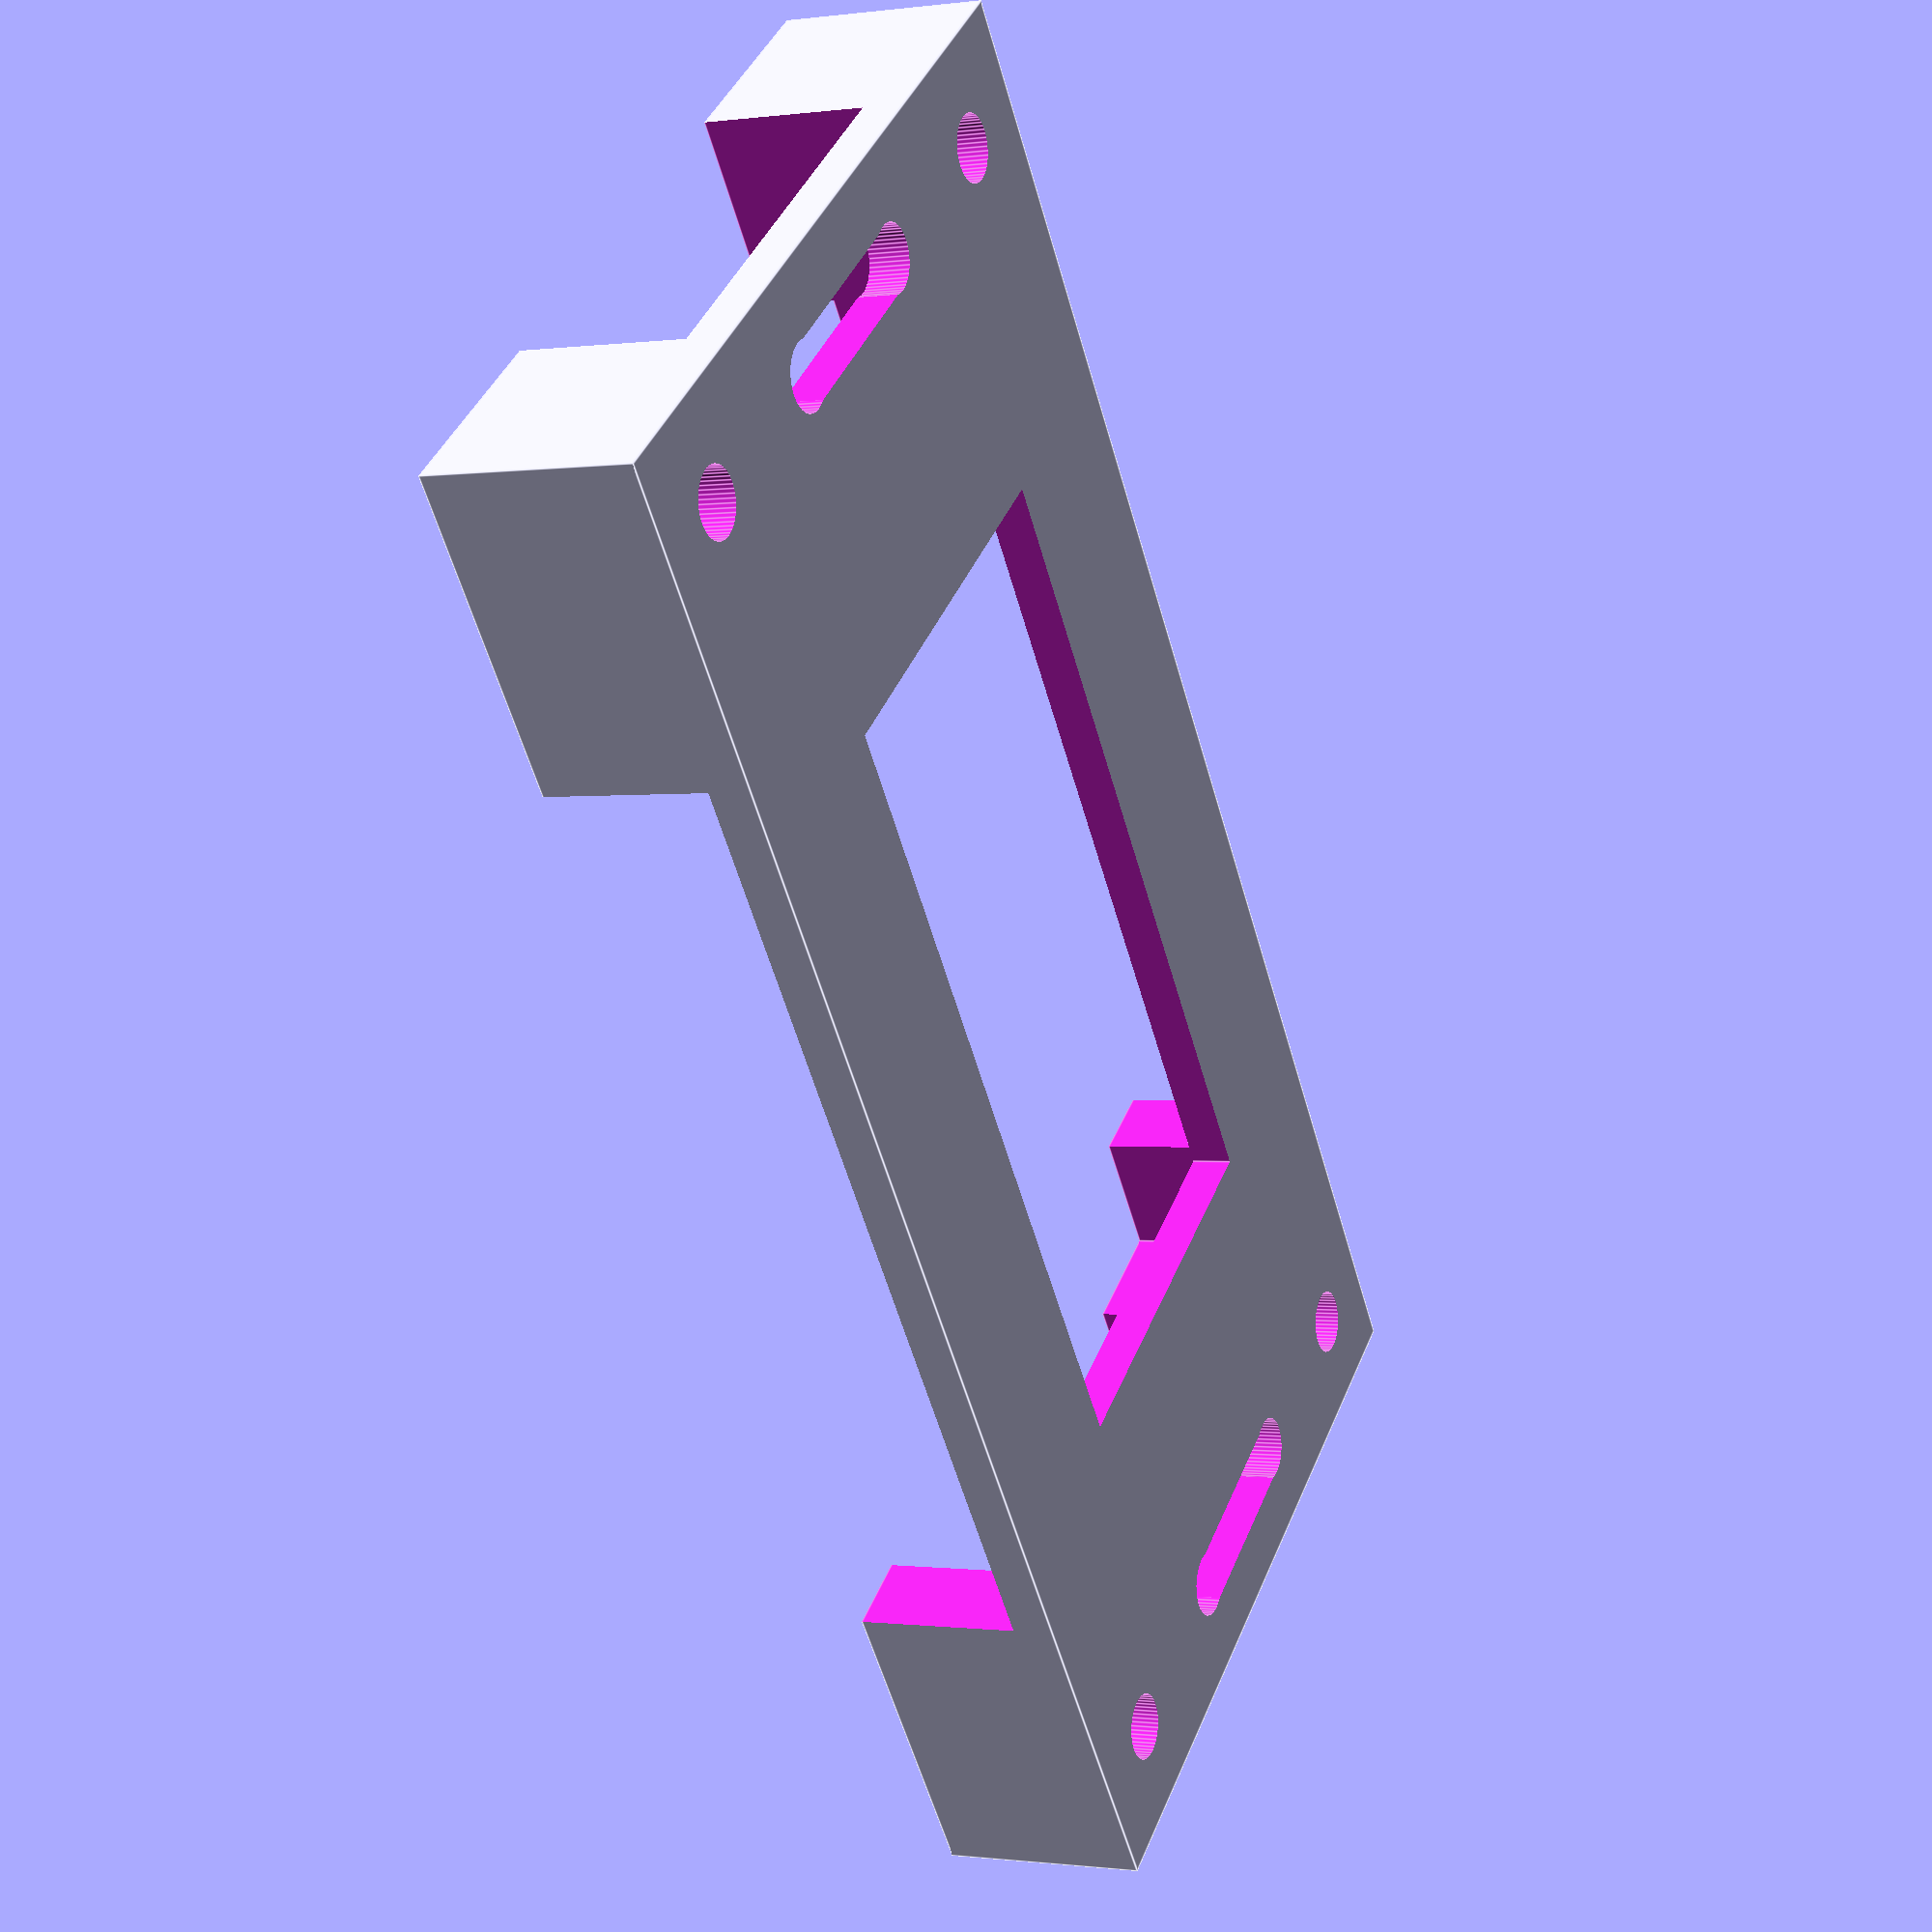
<openscad>

module bezier(h){
linear_extrude(height=h)polygon([
    for(t=[0:0.1:1.0])    [20*t*t, 40*(1-t)*(1-t)],
    [0, 0]
    ]);
}

module recthelper(rout, rin, height)
{
    difference(){
        translate([0,0,height/2])cube([rout,rout,height],center=true);
        translate([0,0,height/2])cylinder(height+0.01, r=rin,center=true,$fn=50);
    }
}

module screwhelper(rout, rin, height)
{
    difference(){
        translate([0,0,height/2])cylinder(height, r=rout,center=true,$fn=50);
        translate([0,0,height/2])cylinder(height+0.01, r=rin,center=true,$fn=50);
    }
}

module kuangkuang(sizex, sizey, sizez){
    difference(){
    translate([0,0,sizez/2])cube([sizex+2,sizey+2,sizez],center=true);
    translate([0,0,sizez/2])cube([sizex+0.01,sizey+0.01,sizez+0.01],center=true);
    translate([0,0,sizez/2])cube([sizex-6+0.01,sizey+2.01,sizez+0.01],center=true);
    translate([0,0,sizez/2])cube([sizex+2.01,sizey-6+0.01,sizez+0.01],center=true);
    }
}

module addon(size){
    difference(){
        cylinder(size, r=4.9,center=true,$fn=50);
        cylinder(size+0.01, r=2.5,center=true,$fn=50);
        translate([-2.5,-2.5,0])cube([5.1,5.1,size+0.01],center=true);
        translate([ 2.5, 2.5,0])cube([5.1,5.1,size+.01],center=true);
    }
}
module conn_xh254_real(){
    difference(){
    union(){
    //+special
    translate([-10,-11,5])cube([20,2,10], center=true);
    //xh254
    translate([0,0,5])cube([40,20,10],center=true);
    }

    //hole
    translate([ 20,0,0])cylinder(100,r=3.1,center=true,$fn=50);
    translate([  0,0,0])cylinder(100,r=3.1,center=true,$fn=50);
    translate([-20,0,0])cylinder(100,r=3.1,center=true,$fn=50);

    //-xh254.chargerside
    //.special+++
    translate([-10,9+0.5, 5.5])cube([   6,1.01,9.01],center=true);
    //translate([-10,9+0.5, 9])cube([12.4,1.01,2.01],center=true);
    translate([-10,8+0.5, 5.5])cube([12.4,1.01,9.01],center=true);
    //.special---
    //normal
    translate([-10,  -2+0.5, 5.5])cube([12.4,19,9.01],center=true);
    translate([-10,-12+0.5, 5.5])cube([9,1.01,9.01],center=true);

    //-xh254.batteryside
    translate([ 10,10-3/2, 5+2])cube([6,3.01,6.01],center=true);
    translate([ 10,0, 5+1])cube([8.2,15,8.01],center=true);
    translate([ 10,0-15/2+7/2, 5+1])cube([10.0,7.01,8.01],center=true);
    translate([ 10,0-15/2-0.5, 5+1])cube([8.0,1,8.01],center=true);
    translate([ 10,-9.01, 5.4])cube([13,2,9.21],center=true);
    }
}
module conn_xh254_upper(){
    //up.up.3pin
    translate([10,0,8])rotate([0,0,90])conn_xh254_real();

    //up.up.other
    difference(){
    translate([-10,0,18-5])cube([20,40,10],center=true);
    //hole
    translate([-10, 20,0])cylinder(100,r=3.1,center=true,$fn=50);
    translate([-10,  0,0])cylinder(100,r=3.1,center=true,$fn=50);
    translate([-10,-20,0])cylinder(100,r=3.1,center=true,$fn=50);
    //
    translate([-9, 10,18-9/2])cube([18,10,19.01],center=true);
    translate([-10, 0, 20-5-10/2])cube([10,10,10.01],center=true);
    translate([-9,-10,18-9/2])cube([18,10,19.01],center=true);
    }

    //up.down
    difference(){
    union(){
    //support
    translate([0,0,4])cube([40,40,8],center=true);
    }
    translate([-10, 20,0])cylinder(100,r=3.1,center=true,$fn=50);
    translate([-10,  0,0])cylinder(100,r=3.1,center=true,$fn=50);
    translate([-10,-20,0])cylinder(100,r=3.1,center=true,$fn=50);

    translate([ 10, 20,0])cylinder(100,r=3.1,center=true,$fn=50);
    translate([ 10,  0,0])cylinder(100,r=3.1,center=true,$fn=50);
    translate([ 10,-20,0])cylinder(100,r=3.1,center=true,$fn=50);
    //
    translate([0,0, 8])cube([32,32,16.01], center=true);
    translate([0,0, 8])cube([60,20,16.01], center=true);
    }
}
module conn_xh254_below()
{
    difference(){
        union(){
        translate([-10, 20-4/2,-5/2])cube([10,4,5], center=true);
        translate([-10, 20,0])cylinder(10,r=3,center=true,$fn=50);
        translate([ 10, 20-4/2,-5/2])cube([10,4,5], center=true);
        translate([ 10, 20,0])cylinder(10,r=3,center=true,$fn=50);
        
        translate([-10,-20+4/2,-5/2])cube([10,4,5], center=true);
        translate([-10,-20,0])cylinder(10,r=3,center=true,$fn=50);
        translate([ 10,-20+4/2,-5/2])cube([10,4,5], center=true);
        translate([ 10,-20,0])cylinder(10,r=3,center=true,$fn=50);
        }

        translate([0, 30,-5])cube([30,20,20], center=true);
        translate([0,-30,-5])cube([30,20,20], center=true);
    }

    //bot.up
    difference(){
    union(){
    //support
    translate([0,0,-5])cube([40,40,10],center=true);
    }
    translate([-10, 20,0])cylinder(100,r=3.1,center=true,$fn=50);
    translate([-10,  0,0])cylinder(100,r=3.1,center=true,$fn=50);
    translate([-10,-20,0])cylinder(100,r=3.1,center=true,$fn=50);

    translate([ 10, 20,0])cylinder(100,r=3.1,center=true,$fn=50);
    translate([ 10,  0,0])cylinder(100,r=3.1,center=true,$fn=50);
    translate([ 10,-20,0])cylinder(100,r=3.1,center=true,$fn=50);
    //
    translate([0,0,-8])cube([32,32,16.01], center=true);
    translate([0,0,-8])cube([60,20,16.01], center=true);
    }

    //bot.down.other
    difference(){
    translate([-10,0,-18+4])cube([20,40,8], center=true);
    //hole
    translate([10, 20,0])cylinder(100,r=3.1,center=true,$fn=50);
    translate([10,  0,0])cylinder(100,r=3.1,center=true,$fn=50);
    translate([10,-20,0])cylinder(100,r=3.1,center=true,$fn=50);
    //hole
    translate([-10, 20,0])cylinder(100,r=3.1,center=true,$fn=50);
    translate([-10,  0,0])cylinder(100,r=3.1,center=true,$fn=50);
    translate([-10,-20,0])cylinder(100,r=3.1,center=true,$fn=50);
    //
    translate([-9, 10,-18+8/2])cube([18,10,8.01],center=true);
    translate([-10, 0,-10-5/2])cube([10,10,5.01],center=true);
    translate([-9,-10,-18+8/2])cube([18,10,8.01],center=true);
    }

    //bot.down.2pin
    difference(){
    translate([10,0,-18+4])cube([20,40,8], center=true);
    //hole
    translate([10, 20,0])cylinder(100,r=3.1,center=true,$fn=50);
    translate([10,  0,0])cylinder(100,r=3.1,center=true,$fn=50);
    translate([10,-20,0])cylinder(100,r=3.1,center=true,$fn=50);
    //
    translate([15, 10,-18+6/2])cube([8,8,6.1], center=true);
    translate([15, 10,-18+6/2])cube([10.01,6,6.1], center=true);
    translate([5, 10,-18+6/2])cube([10.01,4,6.1], center=true);

    translate([15,-10,-18+6/2])cube([8,8,6.1], center=true);
    translate([15,-10,-18+6/2])cube([10.01,6,6.1], center=true);
    translate([5,-10,-18+6/2])cube([10.01,4,6.1], center=true);
    }
}
module conn_xh254(){
    conn_xh254_upper();
    conn_xh254_below();
}
module conn_bms_upper(){
    difference(){
    union(){
    translate([0,0,9])cube([40,40,18],center=true);
    }

    translate([-10, 20,0])cylinder(100,r=3.1,center=true,$fn=50);
    translate([-10,  0,0])cylinder(100,r=3.1,center=true,$fn=50);
    translate([-10,-20,0])cylinder(100,r=3.1,center=true,$fn=50);

    translate([ 10, 20,0])cylinder(100,r=3.1,center=true,$fn=50);
    translate([ 10,  0,0])cylinder(100,r=3.1,center=true,$fn=50);
    translate([ 10,-20,0])cylinder(100,r=3.1,center=true,$fn=50);

    translate([0, 0,0])cube([50,10,32],center=true);
    translate([0, 0,0])cube([28,20,32],center=true);
    translate([0, 0,0])cube([20,28,32],center=true);
    translate([0, 0,0])cube([10,50,32],center=true);
    }
}
module conn_bms_below(){
    difference(){
    union(){
    translate([0,0,-9])cube([40,40,18],center=true);
    }

    translate([-10, 20,0])cylinder(100,r=3.1,center=true,$fn=50);
    translate([-10,  0,0])cylinder(100,r=3.1,center=true,$fn=50);
    translate([-10,-20,0])cylinder(100,r=3.1,center=true,$fn=50);

    translate([ 10, 20,0])cylinder(100,r=3.1,center=true,$fn=50);
    translate([ 10,  0,0])cylinder(100,r=3.1,center=true,$fn=50);
    translate([ 10,-20,0])cylinder(100,r=3.1,center=true,$fn=50);

    translate([0, 0,0])cube([50,10,32],center=true);
    translate([0, 0,0])cube([28,20,32],center=true);
    translate([0, 0,0])cube([20,28,32],center=true);
    translate([0, 0,0])cube([10,50,32],center=true);
    }
}
module conn_bms(){
    conn_bms_upper();
    conn_bms_below();
}

module rpi(){
difference(){
    union(){
    translate([-24.5,20-62, 1])cylinder(2, r=3,center=true,$fn=50);
    translate([ 24.5,20-62, 1])cylinder(2, r=3,center=true,$fn=50);
    translate([-24.5, 20-4, 1])cylinder(2, r=3,center=true,$fn=50);
    translate([ 24.5, 20-4, 1])cylinder(2, r=3,center=true,$fn=50);
    }
    translate([-24.5,20-62, 1])cylinder(4, r=1.6,center=true,$fn=50);
    translate([ 24.5,20-62, 1])cylinder(4, r=1.6,center=true,$fn=50);
    translate([-24.5, 20-4, 1])cylinder(4, r=1.6,center=true,$fn=50);
    translate([ 24.5, 20-4, 1])cylinder(4, r=1.6,center=true,$fn=50);
}
}
module notprint_rpi(){
translate([0,-20,60])cube([55,88,36-4],center=true);
}

module notprint_rpizero(){
    difference(){
        translate([0,0,1])cube([30.5,65,2],center=true);
        translate([-58/2, 23/2, 0])cylinder(100, r=1.6,center=true,$fn=50);
        translate([ 58/2, 23/2, 0])cylinder(100, r=1.6,center=true,$fn=50);
        translate([-58/2,-23/2, 0])cylinder(100, r=1.6,center=true,$fn=50);
        translate([ 58/2,-23/2, 0])cylinder(100, r=1.6,center=true,$fn=50);
    }
}

module notprint_wavesharesensehat(){
    difference(){
        union(){
        translate([0,0,1])cube([30.5,65,2],center=true);
        translate([30.5/2-4,0,-2])cube([6,52,4],center=true);
        }
        translate([-58/2, 23/2, 0])cylinder(100, r=1.6,center=true,$fn=50);
        translate([ 58/2, 23/2, 0])cylinder(100, r=1.6,center=true,$fn=50);
        translate([-58/2,-23/2, 0])cylinder(100, r=1.6,center=true,$fn=50);
        translate([ 58/2,-23/2, 0])cylinder(100, r=1.6,center=true,$fn=50);
    }
}

module notprint_l298n(){
    difference(){
        union(){
        translate([0,0,1])cube([65,65,2],center=true);
        translate([0,-65/2+3+15/2,13])cube([53,15,20],center=true);
        translate([0,-65/2+(51+28)/2,2+11/2])cube([56,51-28,11],center=true);
        translate([-8, 65/2-(14+24)/2,2+13/2])cylinder(13, r=5,center=true,$fn=50);
        translate([ 8, 65/2-(14+24)/2,2+13/2])cylinder(13, r=5,center=true,$fn=50);
        }

        translate([-27.5, 65/2-5,0])cylinder(100, r=1.6,center=true,$fn=50);
        translate([ 27.5, 65/2-5,0])cylinder(100, r=1.6,center=true,$fn=50);
        translate([-14.5,-65/2+5,0])cylinder(100, r=1.6,center=true,$fn=50);
        translate([ 14.5,-65/2+5,0])cylinder(100, r=1.6,center=true,$fn=50);
    }
}

module batterypack(){
    translate([ 0,29,0])cube([40,20,40],center=true);
    translate([-10,0, 10])rotate([90,0,0])cylinder(65, r=9,center=true,$fn=50);
    translate([ 10,0, 10])rotate([90,0,0])cylinder(65, r=9,center=true,$fn=50);
    translate([-10,0,-10])rotate([90,0,0])cylinder(65, r=9,center=true,$fn=50);
    translate([ 10,0,-10])rotate([90,0,0])cylinder(65, r=9,center=true,$fn=50);
    translate([ 0,-29,0])cube([40,20,40],center=true);
}
module notprint_battery(){
    translate([-75, 0,-25])batterypack();
    translate([ 75, 0,-25])batterypack();
}


module wheel(){
    rotate([0,90,0])cylinder(25, r=65/2,center=true,$fn=50);
}
module notprint_wheel(){
    translate([-100,0,0])wheel();
    translate([ 100,0,0])wheel();
}

module bot_seperater_above()
{
    //zhu zi
difference(){
    translate([0,0, 2+21/2])cube([80,80,21],center=true);
    //
    translate([0,0, 2+16])cube([60,90,32],center=true);
    translate([0,0, 2+16])cube([90,60,32],center=true);
    //
    translate([0,0, 2+25/2])cube([76,64,25],center=true);
    translate([0,0, 2+25/2])cube([64,76,25],center=true);
    //corner
    translate([-40+5, 40-5,1])cylinder(50, r=1.6,center=true,$fn=50);
    translate([ 40-5, 40-5,1])cylinder(50, r=1.6,center=true,$fn=50);
    translate([-40+5,-40+5,1])cylinder(50, r=1.6,center=true,$fn=50);
    translate([ 40-5,-40+5,1])cylinder(50, r=1.6,center=true,$fn=50);
    //corner
    translate([-40+5, 40-5,23-1])cylinder(2.01, r=3.1,center=true,$fn=50);
    translate([ 40-5, 40-5,23-1])cylinder(2.01, r=3.1,center=true,$fn=50);
    translate([-40+5,-40+5,23-1])cylinder(2.01, r=3.1,center=true,$fn=50);
    translate([ 40-5,-40+5,23-1])cylinder(2.01, r=3.1,center=true,$fn=50);
}

    //+pizero hole
    translate([ 49/2, 58/2, 2])screwhelper(4, 1.6, 2);
    translate([-49/2, 58/2, 2])screwhelper(4, 1.6, 2);
    translate([ 49/2,-58/2, 2])screwhelper(4, 1.6, 2);
    translate([-49/2,-58/2, 2])screwhelper(4, 1.6, 2);
difference(){
    union(){
    translate([0,0, 1])cube([80,80,2],center=true);
    }
    //hole @ 35
    translate([-40+5, 40-5,1])cylinder(2.01, r=3.1,center=true,$fn=50);
    translate([ 40-5, 40-5,1])cylinder(2.01, r=3.1,center=true,$fn=50);
    translate([-40+5,-40+5,1])cylinder(2.01, r=3.1,center=true,$fn=50);
    translate([ 40-5,-40+5,1])cylinder(2.01, r=3.1,center=true,$fn=50);
    //
    translate([-40+5, 40-5,1])cylinder(10, r=1.6,center=true,$fn=50);
    translate([ 40-5, 40-5,1])cylinder(10, r=1.6,center=true,$fn=50);
    translate([-40+5,-40+5,1])cylinder(10, r=1.6,center=true,$fn=50);
    translate([ 40-5,-40+5,1])cylinder(10, r=1.6,center=true,$fn=50);
    //hole @ x,y
    translate([ 0, 40-5,1])cylinder(10, r=4,center=true,$fn=50);
    translate([ 0,-40+5,1])cylinder(10, r=4,center=true,$fn=50);
    translate([-40+5, 0,1])cylinder(10, r=4,center=true,$fn=50);
    translate([ 40-5, 0,1])cylinder(10, r=4,center=true,$fn=50);
    //-pi3 hole
    translate([-24.5, 58/2, 1])cylinder(99, r=2.6,center=true,$fn=50);
    translate([ 24.5, 58/2, 1])cylinder(99, r=2.6,center=true,$fn=50);
    translate([-24.5,-58/2, 1])cylinder(99, r=2.6,center=true,$fn=50);
    translate([ 24.5,-58/2, 1])cylinder(99, r=2.6,center=true,$fn=50);
    /*
    //-pizero hole
    translate([-20-23/2, 58/2,1])cylinder(2.01, r=3,center=true,$fn=50);
    translate([-20+23/2, 58/2,1])cylinder(2.01, r=3,center=true,$fn=50);
    translate([-20-23/2,-58/2,1])cylinder(2.01, r=3,center=true,$fn=50);
    translate([-20+23/2,-58/2,1])cylinder(2.01, r=3,center=true,$fn=50);
    //-sensehat hole
    translate([ 20-23/2, 58/2,1])cylinder(2.01, r=3,center=true,$fn=50);
    translate([ 20+23/2, 58/2,1])cylinder(2.01, r=3,center=true,$fn=50);
    translate([ 20-23/2,-58/2,1])cylinder(2.01, r=3,center=true,$fn=50);
    translate([ 20+23/2,-58/2,1])cylinder(2.01, r=3,center=true,$fn=50);
    //-rpi 40pin
    translate([-20+23/2,0,-10-2])cube([5.8,52-0.4,40],center=true);
    //-sensehat 40pin
    translate([ 20+23/2,0,-10-2])cube([5.8,52-0.4,40],center=true);
    */
    //-l298n hole
    translate([-27.5, 65/2-5.3, 1])cylinder(2.01, r=3,center=true,$fn=50);
    translate([ 27.5, 65/2-5.3, 1])cylinder(2.01, r=3,center=true,$fn=50);
    translate([-14.5, 65/2-5.3, 1])cylinder(2.01, r=3,center=true,$fn=50);
    translate([ 14.5, 65/2-5.3, 1])cylinder(2.01, r=3,center=true,$fn=50);
    translate([-27.5,-65/2+5.3, 1])cylinder(2.01, r=3,center=true,$fn=50);
    translate([ 27.5,-65/2+5.3, 1])cylinder(2.01, r=3,center=true,$fn=50);
    translate([-14.5,-65/2+5.3, 1])cylinder(2.01, r=3,center=true,$fn=50);
    translate([ 14.5,-65/2+5.3, 1])cylinder(2.01, r=3,center=true,$fn=50);
}
}

module bot_seperater_below()
{
    difference(){
    translate([0,0,-2-8])cube([80,80,16],center=true);
    translate([0,0,-2-8])cube([64,76,20],center=true);
    translate([0,0,-2-8])cube([76,64,20],center=true);
    translate([0,0,-2-16])cube([60,90,32],center=true);
    translate([0,0,-2-16])cube([90,60,32],center=true);
    //corner
    translate([-40+5, 40-5,1])cylinder(50, r=1.6,center=true,$fn=50);
    translate([ 40-5, 40-5,1])cylinder(50, r=1.6,center=true,$fn=50);
    translate([-40+5,-40+5,1])cylinder(50, r=1.6,center=true,$fn=50);
    translate([ 40-5,-40+5,1])cylinder(50, r=1.6,center=true,$fn=50);
    //corner
    translate([-40+5, 40-5,-18+1])cylinder(2.01, r=3.1,center=true,$fn=50);
    translate([ 40-5, 40-5,-18+1])cylinder(2.01, r=3.1,center=true,$fn=50);
    translate([-40+5,-40+5,-18+1])cylinder(2.01, r=3.1,center=true,$fn=50);
    translate([ 40-5,-40+5,-18+1])cylinder(2.01, r=3.1,center=true,$fn=50);
    }

    difference(){
    translate([0,0,-1])cube([80,80,2],center=true);
    //corner
    translate([-40+5, 40-5,-1])cylinder(2.01, r=3.1,center=true,$fn=50);
    translate([ 40-5, 40-5,-1])cylinder(2.01, r=3.1,center=true,$fn=50);
    translate([-40+5,-40+5,-1])cylinder(2.01, r=3.1,center=true,$fn=50);
    translate([ 40-5,-40+5,-1])cylinder(2.01, r=3.1,center=true,$fn=50);
    //
    translate([ 0, 40-5,1])cylinder(10, r=4,center=true,$fn=50);
    translate([ 0,-40+5,1])cylinder(10, r=4,center=true,$fn=50);
    translate([-40+5, 0,1])cylinder(10, r=4,center=true,$fn=50);
    translate([ 40-5, 0,1])cylinder(10, r=4,center=true,$fn=50);
    //-l298n hole
    translate([-27.5, 65/2-5.3,-1])cylinder(2.01, r=3,center=true,$fn=50);
    translate([ 27.5, 65/2-5.3,-1])cylinder(2.01, r=3,center=true,$fn=50);
    translate([-14.5, 65/2-5.3,-1])cylinder(2.01, r=3,center=true,$fn=50);
    translate([ 14.5, 65/2-5.3,-1])cylinder(2.01, r=3,center=true,$fn=50);
    translate([-27.5,-65/2+5.3,-1])cylinder(2.01, r=3,center=true,$fn=50);
    translate([ 27.5,-65/2+5.3,-1])cylinder(2.01, r=3,center=true,$fn=50);
    translate([-14.5,-65/2+5.3,-1])cylinder(2.01, r=3,center=true,$fn=50);
    translate([ 14.5,-65/2+5.3,-1])cylinder(2.01, r=3,center=true,$fn=50);
    }

    //-l298n hole
    //translate([-27.5, 65/2-5.3,-4])screwhelper(4, 1.6, 2);
    //translate([ 27.5, 65/2-5.3,-4])screwhelper(4, 1.6, 2);
    translate([-14.5, 65/2-5.3,-4])screwhelper(4, 1.6, 2);
    translate([ 14.5, 65/2-5.3,-4])screwhelper(4, 1.6, 2);
    translate([-27.5,-65/2+5.3,-4])screwhelper(4, 1.6, 2);
    translate([ 27.5,-65/2+5.3,-4])screwhelper(4, 1.6, 2);
    //translate([-14.5,-65/2+5.3,-4])screwhelper(4, 1.6, 2);
    //translate([ 14.5,-65/2+5.3,-4])screwhelper(4, 1.6, 2);
}

module battpack_holder_left()
{
    //battpack left
    difference(){
	translate([-75, 0, 25])cube([50,80+4,46],center=true);
        //batt body
	    translate([-75, 0, 25])cube([55,80,42],center=true);
        //hole y
        translate([-75, 0, 25])rotate([90,0,0])cylinder(1000, r=1.6,center=true,$fn=50);
        //hole z
        translate([-75+25/2, 25,0])cylinder(100, r=3,center=true,$fn=50);
        translate([-75+25/2,  0,0])cylinder(100, r=3,center=true,$fn=50);
        translate([-75+25/2,-25,0])cylinder(100, r=3,center=true,$fn=50);
        translate([-75-25/2, 25,0])cylinder(100, r=3,center=true,$fn=50);
        translate([-75-25/2,  0,0])cylinder(100, r=3,center=true,$fn=50);
        translate([-75-25/2,-25,0])cylinder(100, r=3,center=true,$fn=50);
    }
}
module battpack_holder_right()
{
    //battpack right
    difference(){
	translate([ 75, 0, 25])cube([50,80+4,46],center=true);
        //batt body
	    translate([ 75, 0, 25])cube([55,80,42],center=true);
        //hole y
        translate([ 75, 0, 25])rotate([90,0,0])cylinder(1000, r=1.6,center=true,$fn=50);
        //hole z
        translate([ 75+25/2, 25,0])cylinder(100, r=3,center=true,$fn=50);
        translate([ 75+25/2,  0,0])cylinder(100, r=3,center=true,$fn=50);
        translate([ 75+25/2,-25,0])cylinder(100, r=3,center=true,$fn=50);
        translate([ 75-25/2, 25,0])cylinder(100, r=3,center=true,$fn=50);
        translate([ 75-25/2,  0,0])cylinder(100, r=3,center=true,$fn=50);
        translate([ 75-25/2,-25,0])cylinder(100, r=3,center=true,$fn=50);
    }
}

module battpack_test(){
    difference(){
    union(){
    translate([0, 0, 5/2])cube([50, 100, 5],center=true);
    translate([0, 0, 25/2])cube([50, 84, 25],center=true);
    }
    //1865
    translate([0, 0, 25])cube([40.4, 80.4, 40.4],center=true);
    //4680
    translate([0, 0, 25])rotate([90,0,0])cylinder(80, r=46.8/2,center=true,$fn=50);
    //batt hole z
    translate([0, 0, 25])cube([40, 40, 49.6],center=true);
    //batt hole y
    translate([0, 0, 25])rotate([90,0,0])cylinder(99, r=1.6,center=true,$fn=50);
    //batt hole x
    for(y=[-50:12.5:50]){
        //left
        translate([0, y, 25/2])rotate([0,90,0])cylinder(46, r=3,center=true,$fn=50);
        translate([0, y, 25/2])rotate([0,90,0])cylinder(99, r=1.6,center=true,$fn=50);
    }
    //wire tunnel left
    for(y=[-40:40:40]){
    translate([ 25, y, 25])cube([10, 10, 10],center=true);
    translate([-25, y, 25])cube([10, 10, 10],center=true);
    }
    //wire tunnel right
    for(y=[-40:40:40]){
    translate([ 25, y, 25])cube([10, 10, 10],center=true);
    translate([-25, y, 25])cube([10, 10, 10],center=true);
    }

    //-left right hole
    for(y=[-37.5:12.5:37.5]){
    for(x=[-12.5:12.5:12.5]){
        translate([x,y,0])cylinder(1000, r=1.6,center=true,$fn=50);
        translate([x,y,2+8/2])cylinder(8, r=3,center=true,$fn=50);
    }
    }

    //special hole
    translate([25-5,-50+5,0])cylinder(1000, r=1.6,center=true,$fn=50);

    }//difference
}
module battpack_oneside(){
    battpack_test();
    translate([0,0,50])mirror([0,0,1])battpack_test();
}

motorwidth = 23;
thatsize = (40-motorwidth)/2;

module motorseat(){
    difference(){
    translate([0, 12.5, 4/2])cube([motorwidth,25,4],center=true);

    //shaft hole
    translate([0,0,0])cylinder(99, r=4,center=true,$fn=50);

    //fixer hole
    translate([0, 0+11.5,0])cylinder(99, r=2.2,center=true,$fn=50);

    //screw hole
    translate([-8.6, 0+21,0])cylinder(99, r=1.6,center=true,$fn=50);
    translate([ 8.6, 0+21,0])cylinder(99, r=1.6,center=true,$fn=50);

    translate([-8.6, 0+21,2/2])cylinder(2.01, r=3,center=true,$fn=50);
    translate([ 8.6, 0+21,2/2])cylinder(2.01, r=3,center=true,$fn=50);
    }
}

module bot_motorseat_helper()
{
    difference(){
    cube([25,25,thatsize],center=true);

    translate([0, 0, thatsize/2-3/2])cylinder(h=3.01,r=5,center=true,$fn=50);
    translate([0, 0, 0])cylinder(h=17,r=1.6,center=true,$fn=50);
    translate([0, 0,-thatsize/2+3/2])cylinder(h=3.01,r=5,center=true,$fn=50);
    }
}
module bot_motorseat_leftnear(){
    translate([-75+12.5, -75+12.5, -5-thatsize/2])bot_motorseat_helper();
    translate([-75+12.5, -75-12.5, -5-thatsize/2])bot_motorseat_helper();

    translate([-50-10,-100,-25])rotate([0,-90,0])motorseat();

    translate([-75+12.5, -75+12.5, -45+2+thatsize/2])bot_motorseat_helper();
    translate([-75+12.5, -75-12.5, -45+2+thatsize/2])bot_motorseat_helper();
}
module bot_motorseat(){
    bot_motorseat_leftnear();
}
sizeofmotor = 22.4;
module bot_battery(){
    //left,right
    difference(){
        union(){
        translate([-40-2/2,  20-10/2, 20+10/2])cube([2, 9, 10],center=true);
        translate([-40-2/2,  10-10/2, 20+10/2])cube([2, 9, 10],center=true);
        translate([-40-2/2,   0-10/2, 20+10/2])cube([2, 9, 10],center=true);
        translate([-40-2/2, -20+10/2, 20+10/2])cube([2, 9, 10],center=true);
        translate([ 40+2/2,  20-10/2, 20+10/2])cube([2, 9, 10],center=true);
        translate([ 40+2/2,  10-10/2, 20+10/2])cube([2, 9, 10],center=true);
        translate([ 40+2/2,   0-10/2, 20+10/2])cube([2, 9, 10],center=true);
        translate([ 40+2/2, -20+10/2, 20+10/2])cube([2, 9, 10],center=true);
        }
        translate([0, 20-5, 20+5])rotate([0,90,0])cylinder(h=100,r=1.5,center=true,$fn=50);
        translate([0, 10-5, 20+5])rotate([0,90,0])cylinder(h=100,r=1.5,center=true,$fn=50);
        translate([0,  0-5, 20+5])rotate([0,90,0])cylinder(h=100,r=1.5,center=true,$fn=50);
        translate([0,-20+5, 20+5])rotate([0,90,0])cylinder(h=100,r=1.5,center=true,$fn=50);
    }
    //near,far
    difference(){
        union(){
        translate([ 40-10/2, -20- 2/2, 20+10/2])cube([9, 2, 10],center=true);
        translate([ 30-10/2, -20- 2/2, 20+10/2])cube([9, 2, 10],center=true);
        translate([ 20-10/2, -20- 2/2, 20+10/2])cube([9, 2, 10],center=true);
        translate([ 10-10/2, -20- 2/2, 20+10/2])cube([9, 2, 10],center=true);
        translate([  0-10/2, -20- 2/2, 20+10/2])cube([9, 2, 10],center=true);
        translate([-10-10/2, -20- 2/2, 20+10/2])cube([9, 2, 10],center=true);
        translate([-20-10/2, -20- 2/2, 20+10/2])cube([9, 2, 10],center=true);
        translate([-30-10/2, -20- 2/2, 20+10/2])cube([9, 2, 10],center=true);
        //
        translate([ 40-10/2,  20+ 2/2, 20+10/2])cube([9, 2, 10],center=true);
        translate([ 30-10/2,  20+ 2/2, 20+10/2])cube([9, 2, 10],center=true);
        translate([ 20-10/2,  20+ 2/2, 20+10/2])cube([9, 2, 10],center=true);
        translate([ 10-10/2,  20+ 2/2, 20+10/2])cube([9, 2, 10],center=true);
        translate([  0-10/2,  20+ 2/2, 20+10/2])cube([9, 2, 10],center=true);
        translate([-10-10/2,  20+ 2/2, 20+10/2])cube([9, 2, 10],center=true);
        translate([-20-10/2,  20+ 2/2, 20+10/2])cube([9, 2, 10],center=true);
        translate([-30-10/2,  20+ 2/2, 20+10/2])cube([9, 2, 10],center=true);
        }
        translate([-40+5, 0, 20+5])rotate([90,0,0])cylinder(h=100,r=1.5,center=true,$fn=50);
        translate([-30+5, 0, 20+5])rotate([90,0,0])cylinder(h=100,r=1.5,center=true,$fn=50);
        translate([-20+5, 0, 20+5])rotate([90,0,0])cylinder(h=100,r=1.5,center=true,$fn=50);
        translate([-10+5, 0, 20+5])rotate([90,0,0])cylinder(h=100,r=1.5,center=true,$fn=50);
        translate([  0+5, 0, 20+5])rotate([90,0,0])cylinder(h=100,r=1.5,center=true,$fn=50);
        translate([ 10+5, 0, 20+5])rotate([90,0,0])cylinder(h=100,r=1.5,center=true,$fn=50);
        translate([ 20+5, 0, 20+5])rotate([90,0,0])cylinder(h=100,r=1.5,center=true,$fn=50);
        translate([ 30+5, 0, 20+5])rotate([90,0,0])cylinder(h=100,r=1.5,center=true,$fn=50);
    }
/*
    translate([-15, -20-2.5/2, 20+5/2])cube([20, 2.5, 5],center=true);
    translate([ 15, -20-2.5/2, 20+5/2])cube([20, 2.5, 5],center=true);

    translate([-40-2.5/2, 0, 20+5/2])cube([2.5, 10, 5],center=true);
    translate([ 40+2.5/2, 0, 20+5/2])cube([2.5, 10, 5],center=true);
*/
    //battery
    difference(){
        union(){
        translate([0, 20,-20])rotate([0,90,0])cylinder(h=80,r=2.5,center=true,$fn=50);
        translate([0,  0,-20])rotate([0,90,0])cylinder(h=80,r=2.5,center=true,$fn=50);
        translate([0,-20,-20])rotate([0,90,0])cylinder(h=80,r=2.5,center=true,$fn=50);
        }
        translate([0, 0,-20-10/2])cube([100, 50, 10],center=true);
    }
    difference(){
    translate([0, 0, 0])cube([85, 45, 40],center=true);
    translate([0, 0,25])cube([80, 40, 40],center=true);
    translate([0, 0, 0])cube([80, 40, 40],center=true);
    translate([  0, 0, 0])rotate([  0,90,0])cylinder(h=100,r=10,center=true,$fn=50);
    //
    translate([ 30, 0, 0])rotate([-90, 0,0])cylinder(h=100,r=10,center=true,$fn=50);
    translate([  0, 0, 0])rotate([ 90, 0,0])cylinder(h=100,r=10,center=true,$fn=50);
    translate([-30, 0, 0])rotate([-90, 0,0])cylinder(h=100,r=10,center=true,$fn=50);
    }

}
module bot_motorseat_connector(){
    bot_battery();

    //left motor
    translate([-60, 0,0])rotate([90,0,-90])motorseat();
    hull(){
        translate([-40-2.5,-20+(20-sizeofmotor/2)/2, 0])cube([0.001,20-sizeofmotor/2,40],center=true);
        translate([-70,-sizeofmotor/2, 0])cube([0.001,0.001,40],center=true);
    }
    hull(){
        translate([-40-2.5, 20-(20-sizeofmotor/2)/2, 0])cube([0.001,20-sizeofmotor/2,40],center=true);
        translate([-70, sizeofmotor/2, 0])cube([0.001,0.001,40],center=true);
    }

    //right motor
    translate([ 60, 0,0])rotate([90,0, 90])motorseat();
    hull(){
        translate([ 40+2.5,-20+(20-sizeofmotor/2)/2, 0])cube([0.001,20-sizeofmotor/2,40],center=true);
        translate([ 70,-sizeofmotor/2, 0])cube([0.001,0.001,40],center=true);
    }
    hull(){
        translate([ 40+2.5, 20-(20-sizeofmotor/2)/2, 0])cube([0.001,20-sizeofmotor/2,40],center=true);
        translate([ 70, sizeofmotor/2, 0])cube([0.001,0.001,40],center=true);
    }
}
module bot_motorseat_stepper(){
    bot_battery();

    //left
    difference(){
    translate([-65+2.5/2, 0, 0])cube([42.5, 45, 40],center=true);
    translate([-65+2.5/2, 0,0])cube([37.5, 42, 1000],center=true);
    //translate([-50, 0,  0])rotate([90, 0, 0])cylinder(h=100,r=1.5,center=true,$fn=50);
    //translate([-60, 0, 10])rotate([90, 0, 0])cylinder(h=100,r=1.5,center=true,$fn=50);
    translate([-60, 0,  0])rotate([90, 0, 0])cylinder(h=100,r=10,center=true,$fn=50);
    //translate([-60, 0,-10])rotate([90, 0, 0])cylinder(h=100,r=1.5,center=true,$fn=50);
    //translate([-70,  0, 0])rotate([90, 0, 0])cylinder(h=100,r=1.5,center=true,$fn=50);

    translate([-90,  22.5,  0])rotate([90, 0, 0])cylinder(h=3,r=10,center=true,$fn=50);
    translate([-90, -22.5,  0])rotate([90, 0, 0])cylinder(h=3,r=10,center=true,$fn=50);

    translate([-80, 31/2, 31/2])rotate([0, 90, 0])cylinder(h=20,r=1.5,center=true,$fn=50);
    translate([-80,-31/2, 31/2])rotate([0, 90, 0])cylinder(h=20,r=1.5,center=true,$fn=50);
    translate([-80, 31/2,-31/2])rotate([0, 90, 0])cylinder(h=20,r=1.5,center=true,$fn=50);
    translate([-80,-31/2,-31/2])rotate([0, 90, 0])cylinder(h=20,r=1.5,center=true,$fn=50);
    translate([-80, 0, 0])rotate([0, 90, 0])cylinder(h=20,r=23/2,center=true,$fn=50);
    translate([-80, 0, -20])cube([20, 23, 42],center=true);

    translate([-45+2.5/2, 0, 0])cube([2.6, 20, 100],center=true);
    }
    //right
    difference(){
    translate([ 65-2.5/2, 0, 0])cube([42.5, 45, 40],center=true);
    translate([ 65-2.5/2, 0,0])cube([37.5, 42, 1000],center=true);
    //translate([ 50, 0, 0])rotate([90, 0, 0])cylinder(h=100,r=1.5,center=true,$fn=50);
    //translate([ 60, 0, 10])rotate([90, 0, 0])cylinder(h=100,r=1.5,center=true,$fn=50);
    translate([ 60, 0,  0])rotate([90, 0, 0])cylinder(h=100,r=10,center=true,$fn=50);
    //translate([ 60, 0,-10])rotate([90, 0, 0])cylinder(h=100,r=1.5,center=true,$fn=50);
    //translate([ 70, 0, 0])rotate([90, 0, 0])cylinder(h=100,r=1.5,center=true,$fn=50);

    translate([ 90,  22.5,  0])rotate([90, 0, 0])cylinder(h=3,r=10,center=true,$fn=50);
    translate([ 90, -22.5,  0])rotate([90, 0, 0])cylinder(h=3,r=10,center=true,$fn=50);

    translate([80, 31/2, 31/2])rotate([0, 90, 0])cylinder(h=20,r=1.5,center=true,$fn=50);
    translate([80,-31/2, 31/2])rotate([0, 90, 0])cylinder(h=20,r=1.5,center=true,$fn=50);
    translate([80, 31/2,-31/2])rotate([0, 90, 0])cylinder(h=20,r=1.5,center=true,$fn=50);
    translate([80,-31/2,-31/2])rotate([0, 90, 0])cylinder(h=20,r=1.5,center=true,$fn=50);
    translate([80, 0, 0])rotate([0, 90, 0])cylinder(h=20,r=23/2,center=true,$fn=50);
    translate([80, 0, -20])cube([20, 23, 42],center=true);

    translate([ 45-2.5/2, 0, 0])cube([2.6, 20, 100],center=true);
    }
}
module bot_motorseat_connector1(){
/*
    //top
    translate([ 75-12.5, -62.5, -2-10])screwhelper(4, 1.6, 10);
    translate([ 50-12.5, -62.5, -2-2])screwhelper(4, 1.6, 2);
    translate([-50+12.5, -62.5, -2-2])screwhelper(4, 1.6, 2);
    translate([-75+12.5, -62.5, -2-10])screwhelper(4, 1.6, 10);
    //bot
    translate([ 75-12.5, -62.5, -50+2])screwhelper(4, 1.6, 10);
    translate([ 50-12.5, -62.5, -50+2])screwhelper(4, 1.6, 2);
    translate([-50+12.5, -62.5, -50+2])screwhelper(4, 1.6, 2);
    translate([-75+12.5, -62.5, -50+2])screwhelper(4, 1.6, 10);
*/
    difference(){
    union(){
    //top
    translate([0, -62.5, -1])cube([52,25,2],center=true);
    //mid
    translate([0, -50-2/2, -25])cube([100,2,36],center=true);
    translate([0, -50-2/2, -25])cube([80,2,42],center=true);
    translate([0, -50-2/2, -25])cube([66,2,46],center=true);
    //side 100 leftright
    //translate([-100+10/2, -50-2/2, -25])cube([10,2,50],center=true);
    //translate([ 100-10/2, -50-2/2, -25])cube([10,2,50],center=true);
    //side 50 leftright
    //translate([-50-10/2, -50-2/2, -25])cube([10,2,50],center=true);
    //translate([ 50+10/2, -50-2/2, -25])cube([10,2,50],center=true);
    //bot
    translate([0, -62.5, -50+1])cube([52,25,2],center=true);
    //top-left
    hull(){
        translate([-54/2,-75,-1])cube([2,50,2],center=true);
        translate([-75+15/2,-75,-25+sizeofmotor/2])cube([15,50,0.01],center=true);
    }
    //top-right
    hull(){
        translate([ 54/2,-75,-1])cube([2,50,2],center=true);
        translate([ 75-15/2,-75,-25+sizeofmotor/2])cube([15,50,0.01],center=true);
    }
    translate([-50-10,-100,-25])rotate([0,-90,0])motorseat();
    translate([ 50+10,-100,-25])rotate([0, 90,0])motorseat();
    //bot-left
    hull(){
        translate([-75+15/2,-75,-25-sizeofmotor/2])cube([15,50,0.01],center=true);
        translate([-54/2,-75,-50+1])cube([2,50,2],center=true);
    }
    //bot-right
    hull(){
        translate([ 75-15/2,-75,-25-sizeofmotor/2])cube([15,50,0.01],center=true);
        translate([ 54/2,-75,-50+1])cube([2,50,2],center=true);
    }

    }//union

    //-board
    translate([0, -87.5, -5])cube([100,25,10],center=true);
    translate([0, -87.5, -50+5])cube([100,25,10],center=true);
/*
    translate([-50+2/2, -62.5, -12.5])cube([3,5,5],center=true);
    translate([-50+2/2, -62.5, -25])cube([3,5,5],center=true);
    translate([-50+2/2, -62.5, -25-12.5])cube([3,5,5],center=true);
    translate([ 50-2/2, -62.5, -12.5])cube([3,5,5],center=true);
    translate([ 50-2/2, -62.5, -25])cube([3,5,5],center=true);
    translate([ 50-2/2, -62.5, -25-12.5])cube([3,5,5],center=true);
*/

    //-rpi eth/usb
    translate([0, -50, -25])cube([56,5,46],center=true);

    //-wheel
    translate([-87.5, -87.5, -1])cube([25,25,99],center=true);
    translate([ 87.5, -87.5, -1])cube([25,25,99],center=true);
    /*
    translate([-100, -87.5, -1])cube([36,40,99],center=true);
    translate([ 100, -87.5, -1])cube([36,40,99],center=true);
*/
    //-hole z
    translate([ 75+12.5, -50-12.5, 0])cylinder(h=999,r=1.6,center=true,$fn=50);
    translate([ 50+12.5, -50-12.5, 0])cylinder(h=999,r=1.6,center=true,$fn=50);
    translate([ 25+12.5, -50-12.5, 0])cylinder(h=999,r=1.6,center=true,$fn=50);
    translate([  0+12.5, -50-12.5, 0])cylinder(h=999,r=1.6,center=true,$fn=50);
    translate([-25+12.5, -50-12.5, 0])cylinder(h=999,r=1.6,center=true,$fn=50);
    translate([-50+12.5, -50-12.5, 0])cylinder(h=999,r=1.6,center=true,$fn=50);
    translate([-75+12.5, -50-12.5, 0])cylinder(h=999,r=1.6,center=true,$fn=50);
    translate([-100+12.5, -50-12.5, 0])cylinder(h=999,r=1.6,center=true,$fn=50);
    //right,top
    translate([ 25+12.5, -50-12.5, -4/2])cylinder(h=4,r=5,center=true,$fn=50);
    translate([ 50+12.5, -50-12.5, -12/2])cylinder(h=12,r=3.2,center=true,$fn=50);
    translate([ 50+12.5, -75-12.5, -12/2])cylinder(h=12,r=3.2,center=true,$fn=50);
    //right,bot
    translate([ 25+12.5, -50-12.5, -50+4/2])cylinder(h=4,r=5,center=true,$fn=50);
    translate([ 50+12.5, -50-12.5, -50+12/2])cylinder(h=12,r=3.2,center=true,$fn=50);
    translate([ 50+12.5, -75-12.5, -50+12/2])cylinder(h=12,r=3.2,center=true,$fn=50);
    //left,top
    translate([-50+12.5, -50-12.5, -4/2])cylinder(h=4,r=5,center=true,$fn=50);
    translate([-75+12.5, -50-12.5, -12/2])cylinder(h=12,r=3.2,center=true,$fn=50);
    translate([-75+12.5, -75-12.5, -12/2])cylinder(h=12,r=3.2,center=true,$fn=50);
    //left,bot
    translate([-50+12.5, -50-12.5, -50+4/2])cylinder(h=4,r=5,center=true,$fn=50);
    translate([-75+12.5, -50-12.5, -50+12/2])cylinder(h=12,r=3.2,center=true,$fn=50);
    translate([-75+12.5, -75-12.5, -50+12/2])cylinder(h=12,r=3.2,center=true,$fn=50);

    //-hole y
    translate([ 50-12.5, -50, -12.5])rotate([90,0,0])cylinder(h=99,r=1.6,center=true,$fn=50);
    translate([-50+12.5, -50, -12.5])rotate([90,0,0])cylinder(h=99,r=1.6,center=true,$fn=50);
    translate([ 50-12.5, -50, -25-12.5])rotate([90,0,0])cylinder(h=99,r=1.6,center=true,$fn=50);
    translate([-50+12.5, -50, -25-12.5])rotate([90,0,0])cylinder(h=99,r=1.6,center=true,$fn=50);

    //-stepper
    translate([-30-10/2, -50, -25])cube([10,10,16.8],center=true);
    translate([ 30+10/2, -50, -25])cube([10,10,16.8],center=true);
    }
}

module outer_top(){
    //left,near
    translate([-50+12.5, -50-12.5, -2-2])screwhelper(4.8, 1.6, 2);
    translate([-75+12.5, -50-12.5, -2-2])screwhelper(4, 1.6, 2);
    translate([-75+12.5, -75-12.5, -2-2])screwhelper(4, 1.6, 2);
    translate([-75+12.5, -50-12.5, -2-10])screwhelper(3, 1.6, 10);
    translate([-75+12.5, -75-12.5, -2-10])screwhelper(3, 1.6, 10);
    //right,near
    translate([ 50-12.5, -50-12.5, -2-2])screwhelper(4.8, 1.6, 2);
    translate([ 75-12.5, -50-12.5, -2-2])screwhelper(4, 1.6, 2);
    translate([ 75-12.5, -75-12.5, -2-2])screwhelper(4, 1.6, 2);
    translate([ 75-12.5, -50-12.5, -2-10])screwhelper(3, 1.6, 10);
    translate([ 75-12.5, -75-12.5, -2-10])screwhelper(3, 1.6, 10);
    //left,far
    translate([-50+12.5, 50+12.5, -2-2])screwhelper(4.8, 1.6, 2);
    translate([-75+12.5, 50+12.5, -2-2])screwhelper(4, 1.6, 2);
    translate([-75+12.5, 75+12.5, -2-2])screwhelper(4, 1.6, 2);
    translate([-75+12.5, 50+12.5, -2-10])screwhelper(3, 1.6, 10);
    translate([-75+12.5, 75+12.5, -2-10])screwhelper(3, 1.6, 10);
    //right,far
    translate([ 50-12.5, 50+12.5, -2-2])screwhelper(4.8, 1.6, 2);
    translate([ 75-12.5, 50+12.5, -2-2])screwhelper(4, 1.6, 2);
    translate([ 75-12.5, 75+12.5, -2-2])screwhelper(4, 1.6, 2);
    translate([ 75-12.5, 50+12.5, -2-10])screwhelper(3, 1.6, 10);
    translate([ 75-12.5, 75+12.5, -2-10])screwhelper(3, 1.6, 10);
    //37.5,37.5
    translate([-50+12.5, 50-12.5, -5])screwhelper(5, 1.6, 3);
    translate([-50+12.5, 50-12.5, -10])screwhelper(4, 1.6, 5);
    translate([-50+12.5, 50-12.5, -15])screwhelper(2.9, 1.6, 5);
    translate([ 50-12.5, 50-12.5, -5])screwhelper(5, 1.6, 3);
    translate([ 50-12.5, 50-12.5, -10])screwhelper(4, 1.6, 5);
    translate([ 50-12.5, 50-12.5, -15])screwhelper(2.9, 1.6, 5);
    translate([-50+12.5,-50+12.5, -5])screwhelper(5, 1.6, 3);
    translate([-50+12.5,-50+12.5, -10])screwhelper(4, 1.6, 5);
    translate([-50+12.5,-50+12.5, -15])screwhelper(2.9, 1.6, 5);
    translate([ 50-12.5,-50+12.5, -5])screwhelper(5, 1.6, 3);
    translate([ 50-12.5,-50+12.5, -10])screwhelper(4, 1.6, 5);
    translate([ 50-12.5,-50+12.5, -15])screwhelper(2.9, 1.6, 5);
    //37.5, 0
    translate([-50+12.5, 0, -2-2])screwhelper(4, 1.6, 2);
    translate([ 50-12.5, 0, -2-2])screwhelper(4, 1.6, 2);
    //0, 37.5
    translate([ 0, 50-12.5, -2-2])screwhelper(4, 1.6, 2);
    translate([ 0,-50+12.5, -2-2])screwhelper(4, 1.6, 2);

    difference(){
    union(){
    translate([0, 0, -1])cube([150, 200, 2],center=true);
    translate([0, 0, -1])cube([200, 150, 2],center=true);
    //batt
    translate([ 75, 0, -15/2])cube([50, 100, 15],center=true);
    translate([-75, 0, -15/2])cube([50, 100, 15],center=true);
    //wall-batt
    translate([-50+1, 0, -10/2])cube([2, 100, 10],center=true);
    translate([ 50-1, 0, -10/2])cube([2, 100, 10],center=true);
    //wall-motor
    translate([ 0, 50-1, -10/2])cube([100, 2, 10],center=true);
    translate([ 0,-50+1, -10/2])cube([100, 2, 10],center=true);
    for(y=[-37.5:25:37.5]){
        translate([ 50-1, y,-12.5])cube([2, 12.5, 5],center=true);
        translate([-50+1, y,-12.5])cube([2, 12.5, 5],center=true);
    }
    }

    //batt left
    translate([-50-2.5, 42.5, -1])cylinder(2.01, r=3,center=true,$fn=50);
    translate([-50-2.5, 42.5, 2])cylinder(99, r=1.6,center=true,$fn=50);
    translate([-100+2.5, 42.5, -1])cylinder(2.01, r=3,center=true,$fn=50);
    translate([-100+2.5, 42.5, 2])cylinder(99, r=1.6,center=true,$fn=50);
    translate([-50-2.5,-42.5, -1])cylinder(2.01, r=3,center=true,$fn=50);
    translate([-50-2.5,-42.5, 2])cylinder(99, r=1.6,center=true,$fn=50);
    translate([-100+2.5,-42.5, -1])cylinder(2.01, r=3,center=true,$fn=50);
    translate([-100+2.5,-42.5, 2])cylinder(99, r=1.6,center=true,$fn=50);
    translate([-75, 0, 0])cube([30, 70, 99],center=true);
    translate([-75, 0, -5-15/2])cube([40, 80, 15.01],center=true);
    translate([-75, 0, -2-13/2])cube([20, 100, 15.01-2],center=true);
    //batt left
    translate([-75, 50-5/2, -2-13/2])cube([40, 5, 15.01-2],center=true);
    translate([-75, 0, -2-13/2])cube([50, 60, 15.01-2],center=true);
    translate([-75,-50+5/2, -2-13/2])cube([40, 5, 15.01-2],center=true);
    //batt right
    translate([50+2.5, 42.5, -1])cylinder(2.01, r=3,center=true,$fn=50);
    translate([50+2.5, 42.5, 2])cylinder(99, r=1.6,center=true,$fn=50);
    translate([100-2.5, 42.5, -1])cylinder(2.01, r=3,center=true,$fn=50);
    translate([100-2.5, 42.5, 2])cylinder(99, r=1.6,center=true,$fn=50);
    translate([50+2.5,-42.5, -1])cylinder(2.01, r=3,center=true,$fn=50);
    translate([50+2.5,-42.5, 2])cylinder(99, r=1.6,center=true,$fn=50);
    translate([100-2.5,-42.5, -1])cylinder(2.01, r=3,center=true,$fn=50);
    translate([100-2.5,-42.5, 2])cylinder(99, r=1.6,center=true,$fn=50);
    translate([ 75, 0, 0])cube([30, 70, 99],center=true);
    translate([ 75, 0, -5-15/2])cube([40, 80, 15.01],center=true);
    translate([ 75, 0, -2-13/2])cube([20, 100, 15.01-2],center=true);
    //batt right
    translate([ 75, 50-5/2, -2-13/2])cube([40, 5, 15.01-2],center=true);
    translate([ 75, 0, -2-13/2])cube([50, 60, 15.01-2],center=true);
    translate([ 75,-50+5/2, -2-13/2])cube([40, 5, 15.01-2],center=true);

    //wall-motor
    translate([ 0, 50-1, -2-8/2])cube([75, 2, 8],center=true);
    translate([ 0,-50+1, -2-8/2])cube([75, 2, 8],center=true);

    //center
    translate([0, 0, -1])cube([75, 50, 99],center=true);
    //nearfar
    translate([ 0, 75, 0])cube([56, 50, 99],center=true);
    translate([ 0,-75, 0])cube([56, 50, 99],center=true);
    //hole @ leftright
    translate([ 37.5, 0, 2])cylinder(11.01, r=3,center=true,$fn=50);
    translate([-37.5, 0, 2])cylinder(11.01, r=3,center=true,$fn=50);
    //hole @ nearfar
    translate([ 0, 37.5, 2])cylinder(11.01, r=3,center=true,$fn=50);
    translate([ 0,-37.5, 2])cylinder(11.01, r=3,center=true,$fn=50);
    /*
    //hole @ 45
    translate([-50+5, 50-5, 2])cylinder(11.01, r=1.6,center=true,$fn=50);
    translate([ 50-5, 50-5, 2])cylinder(11.01, r=1.6,center=true,$fn=50);
    translate([-50+5, -50+5, 2])cylinder(11.01, r=1.6,center=true,$fn=50);
    translate([ 50-5, -50+5, 2])cylinder(11.01, r=1.6,center=true,$fn=50);
    //hole @ 40
    translate([-50+10, 50-10, 2])cylinder(11.01, r=1.6,center=true,$fn=50);
    translate([ 50-10, 50-10, 2])cylinder(11.01, r=1.6,center=true,$fn=50);
    translate([-50+10, -50+10, 2])cylinder(11.01, r=1.6,center=true,$fn=50);
    translate([ 50-10, -50+10, 2])cylinder(11.01, r=1.6,center=true,$fn=50);
    */
    //hole @ 37.5
    translate([-50+12.5, 50-12.5, 2])cylinder(11.01, r=3,center=true,$fn=50);
    translate([ 50-12.5, 50-12.5, 2])cylinder(11.01, r=3,center=true,$fn=50);
    translate([-50+12.5,-50+12.5, 2])cylinder(11.01, r=3,center=true,$fn=50);
    translate([ 50-12.5,-50+12.5, 2])cylinder(11.01, r=3,center=true,$fn=50);
    /*
    //hole @ 35
    translate([-50+15, 50-15, 2])cylinder(11.01, r=1.6,center=true,$fn=50);
    translate([ 50-15, 50-15, 2])cylinder(11.01, r=1.6,center=true,$fn=50);
    translate([-50+15, -50+15, 2])cylinder(11.01, r=1.6,center=true,$fn=50);
    translate([ 50-15, -50+15, 2])cylinder(11.01, r=1.6,center=true,$fn=50);
    */
    //hole @ far
    translate([ 75+12.5, 50+12.5, 2])cylinder(11.01, r=1.6,center=true,$fn=50);
    translate([ 50+12.5, 50+12.5, 2])cylinder(11.01, r=3,center=true,$fn=50);
    translate([ 25+12.5, 50+12.5, 2])cylinder(11.01, r=3,center=true,$fn=50);
    translate([-50+12.5, 50+12.5, 2])cylinder(11.01, r=3,center=true,$fn=50);
    translate([-75+12.5, 50+12.5, 2])cylinder(11.01, r=3,center=true,$fn=50);
    translate([-100+12.5, 50+12.5, 2])cylinder(11.01, r=1.6,center=true,$fn=50);
    //hole @ near
    translate([ 75+12.5, -50-12.5, 2])cylinder(11.01, r=1.6,center=true,$fn=50);
    translate([ 50+12.5, -50-12.5, 2])cylinder(11.01, r=3,center=true,$fn=50);
    translate([ 25+12.5, -50-12.5, 2])cylinder(11.01, r=3,center=true,$fn=50);
    translate([-50+12.5, -50-12.5, 2])cylinder(11.01, r=3,center=true,$fn=50);
    translate([-75+12.5, -50-12.5, 2])cylinder(11.01, r=3,center=true,$fn=50);
    translate([-100+12.5, -50-12.5, 2])cylinder(11.01, r=1.6,center=true,$fn=50);
    //far-left
    hull(){
        translate([-54/2, 75,-1])cube([2,50,2],center=true);
        translate([-75+15/2, 75,-25+sizeofmotor/2])cube([15,50,0.01],center=true);
    }
    //far-right
    hull(){
        translate([ 54/2, 75,-1])cube([2,50,2],center=true);
        translate([ 75-15/2, 75,-25+sizeofmotor/2])cube([15,50,0.01],center=true);
    }
    //near-left
    hull(){
        translate([-54/2,-75,-1])cube([2,50,2],center=true);
        translate([-75+15/2,-75,-25+sizeofmotor/2])cube([15,50,0.01],center=true);
    }
    //near-right
    hull(){
        translate([ 54/2,-75,-1])cube([2,50,2],center=true);
        translate([ 75-15/2,-75,-25+sizeofmotor/2])cube([15,50,0.01],center=true);
    }
    //less print
    translate([-50, 75, -1])cylinder(99, r=12.5,center=true,$fn=50);
    translate([ 50, 75, -1])cylinder(99, r=12.5,center=true,$fn=50);
    translate([-50,-75, -1])cylinder(99, r=12.5,center=true,$fn=50);
    translate([ 50,-75, -1])cylinder(99, r=12.5,center=true,$fn=50);
    }
}

module outer_bot(){
    difference(){
    translate([0, 0, 1])cube([200, 200, 2],center=true);
    //batt
    translate([-75, 0, 0])cube([50, 100, 99],center=true);
    translate([ 75, 0, 0])cube([50, 100, 99],center=true);
    }
}

module inner_top(){
    /*
    //popup for motorseat
    translate([-50-12.5, 75+12.5,2])screwhelper(4.9, 1.6, 2);
    translate([ 50+12.5, 75+12.5,2])screwhelper(4.9, 1.6, 2);
    translate([-50-12.5, 75-12.5,2])screwhelper(4.9, 1.6, 2);
    translate([ 50+12.5, 75-12.5,2])screwhelper(4.9, 1.6, 2);
    translate([-50-12.5,-75+12.5,2])screwhelper(4.9, 1.6, 2);
    translate([ 50+12.5,-75+12.5,2])screwhelper(4.9, 1.6, 2);
    translate([-50-12.5,-75-12.5,2])screwhelper(4.9, 1.6, 2);
    translate([ 50+12.5,-75-12.5,2])screwhelper(4.9, 1.6, 2);

    //popup for corner
    translate([-40+5, 40-5, 2])screwhelper(3, 1.6, 2);
    translate([ 40-5, 40-5, 2])screwhelper(3, 1.6, 2);
    translate([-40+5,-40+5, 2])screwhelper(3, 1.6, 2);
    translate([ 40-5,-40+5, 2])screwhelper(3, 1.6, 2);
*/
    //
    translate([ 50-12.5, 50-12.5, 10])screwhelper(4, 3.2, 5);
    translate([ 50-12.5, 50-12.5, 5])screwhelper(4, 1.6, 5);
    translate([ 50-12.5, 50-12.5, 2])screwhelper(5, 1.6, 3);
    translate([-50+12.5, 50-12.5, 10])screwhelper(4, 3.2, 5);
    translate([-50+12.5, 50-12.5, 5])screwhelper(4, 1.6, 5);
    translate([-50+12.5, 50-12.5, 2])screwhelper(5, 1.6, 3);
    translate([ 50-12.5,-50+12.5, 10])screwhelper(4, 3.2, 5);
    translate([ 50-12.5,-50+12.5, 5])screwhelper(4, 1.6, 5);
    translate([ 50-12.5,-50+12.5, 2])screwhelper(5, 1.6, 3);
    translate([-50+12.5,-50+12.5, 10])screwhelper(4, 3.2, 5);
    translate([-50+12.5,-50+12.5, 5])screwhelper(4, 1.6, 5);
    translate([-50+12.5,-50+12.5, 2])screwhelper(5, 1.6, 3);

    //rpi
    //40+29
    translate([ 24.5,    40+29, 2])screwhelper(4, 1.6, 2);
    difference(){
    translate([ 24.5-23, 40+29, 2])screwhelper(4, 1.6, 2);
    translate([-24.5+23, 40+29, 2])cylinder(11.01, r=1.6,center=true,$fn=50);
    }
    difference(){
    translate([-24.5+23, 40+29, 2])screwhelper(4, 1.6, 2);
    translate([ 24.5-23, 40+29, 2])cylinder(11.01, r=1.6,center=true,$fn=50);
    }
    translate([-24.5,    40+29, 2])screwhelper(4, 1.6, 2);
    //40-29
    translate([ 24.5,    40-29, 2])screwhelper(4, 1.6, 2);
    difference(){
    translate([ 24.5-23, 40-29, 2])screwhelper(4, 1.6, 2);
    translate([-24.5+23, 40-29, 2])cylinder(11.01, r=1.6,center=true,$fn=50);
    }
    difference(){
    translate([-24.5+23, 40-29, 2])screwhelper(4, 1.6, 2);
    translate([ 24.5-23, 40-29, 2])cylinder(11.01, r=1.6,center=true,$fn=50);
    }
    translate([-24.5,    40-29, 2])screwhelper(4, 1.6, 2);

    //40+29
    translate([ 24.5,    -40+29, 2])screwhelper(4, 1.6, 2);
    difference(){
    translate([ 24.5-23, -40+29, 2])screwhelper(4, 1.6, 2);
    translate([-24.5+23, -40+29, 2])cylinder(11.01, r=1.6,center=true,$fn=50);
    }
    difference(){
    translate([-24.5+23, -40+29, 2])screwhelper(4, 1.6, 2);
    translate([ 24.5-23, -40+29, 2])cylinder(11.01, r=1.6,center=true,$fn=50);
    }
    translate([-24.5,    -40+29, 2])screwhelper(4, 1.6, 2);
    //40-29
    translate([ 24.5,    -40-29, 2])screwhelper(4, 1.6, 2);
    difference(){
    translate([ 24.5-23, -40-29, 2])screwhelper(4, 1.6, 2);
    translate([-24.5+23, -40-29, 2])cylinder(11.01, r=1.6,center=true,$fn=50);
    }
    difference(){
    translate([-24.5+23, -40-29, 2])screwhelper(4, 1.6, 2);
    translate([ 24.5-23, -40-29, 2])cylinder(11.01, r=1.6,center=true,$fn=50);
    }
    translate([-24.5,    -40-29, 2])screwhelper(4, 1.6, 2);

/*
    //-side hole
    translate([ 70, 20, 2])screwhelper(3, 1.6, 2);
    translate([ 70,  0, 2])screwhelper(3, 1.6, 2);
    translate([ 70,-20, 2])screwhelper(3, 1.6, 2);
    translate([ 50, 20, 2])screwhelper(3, 1.6, 2);
    translate([ 50,  0, 2])screwhelper(3, 1.6, 2);
    translate([ 50,-20, 2])screwhelper(3, 1.6, 2);
    translate([-50, 20, 2])screwhelper(3, 1.6, 2);
    translate([-50,  0, 2])screwhelper(3, 1.6, 2);
    translate([-50,-20, 2])screwhelper(3, 1.6, 2);
    translate([-70, 20, 2])screwhelper(3, 1.6, 2);
    translate([-70,  0, 2])screwhelper(3, 1.6, 2);
    translate([-70,-20, 2])screwhelper(3, 1.6, 2);
*/
    difference(){
    union(){
    translate([0, 0, 1])cube([100, 100, 2],center=true);
    //
    translate([0, 0, 1])cube([56, 150, 2],center=true);
    //wall-batt
    translate([-50+1, 0, 15/2])cube([2, 100, 15],center=true);
    translate([ 50-1, 0, 15/2])cube([2, 100, 15],center=true);
    //wall-motor
    translate([ 0, 50-1, 15/2])cube([100, 2, 15],center=true);
    translate([ 0,-50+1, 15/2])cube([100, 2, 15],center=true);
    }

    //center
    translate([0, -40, 1.11])cube([40, 40, 1.8],center=true);
    translate([0,  0, 1.11])cube([60, 10, 1.8],center=true);
    translate([0,  40, 1.11])cube([40, 40, 1.8],center=true);

    //l298n signal
    translate([ 37.5, 25, 1.11])cube([10, 10, 1.8],center=true);
    translate([-37.5, 25, 1.11])cube([10, 10, 1.8],center=true);
    translate([ 37.5,-25, 1.11])cube([10, 10, 1.8],center=true);
    translate([-37.5,-25, 1.11])cube([10, 10, 1.8],center=true);

    //batt wire tunnel left
    for(y=[-40:40:40]){
    translate([ 50, y, 0])cube([10, 10, 10],center=true);
    translate([-50, y, 0])cube([10, 10, 10],center=true);
    }
    //batt wall x
    for(y=[-37.5:25:37.5]){
        translate([ 50, y,12.5])cube([10, 12.5, 5],center=true);
        translate([-50, y,12.5])cube([10, 12.5, 5],center=true);
    }
    //batt hole x
    for(y=[-37.5:12.5:37.5]){
        translate([0, y, 25/2])rotate([0,90,0])cylinder(999, r=1.6,center=true,$fn=50);
    }

    //-holes for motorseat
    translate([-75+12.5, 75+12.5,1])cylinder(h=8,r=3,center=true,$fn=50);
    translate([ 75-12.5, 75+12.5,1])cylinder(h=8,r=3,center=true,$fn=50);
    translate([-75+12.5, 75-12.5,1])cylinder(h=8,r=3,center=true,$fn=50);
    translate([ 75-12.5, 75-12.5,1])cylinder(h=8,r=3,center=true,$fn=50);
    translate([-75+12.5,-75+12.5,1])cylinder(h=8,r=3,center=true,$fn=50);
    translate([ 75-12.5,-75+12.5,1])cylinder(h=8,r=3,center=true,$fn=50);
    translate([-75+12.5,-75-12.5,1])cylinder(h=8,r=3,center=true,$fn=50);
    translate([ 75-12.5,-75-12.5,1])cylinder(h=8,r=3,center=true,$fn=50);
/*
    //corner hole @ 45
    translate([-50+5, 50-5,1])cylinder(99, r=1.6,center=true,$fn=50);
    translate([ 50-5, 50-5,1])cylinder(99, r=1.6,center=true,$fn=50);
    translate([-50+5,-50+5,1])cylinder(99, r=1.6,center=true,$fn=50);
    translate([ 50-5,-50+5,1])cylinder(99, r=1.6,center=true,$fn=50);

    //corner hole @ 40
    translate([-40, 40,1])cylinder(10, r=1.6,center=true,$fn=50);
    translate([ 40, 40,1])cylinder(10, r=1.6,center=true,$fn=50);
    translate([-40,-40,1])cylinder(10, r=1.6,center=true,$fn=50);
    translate([ 40,-40,1])cylinder(10, r=1.6,center=true,$fn=50);
*/
    //corner hole @ 37.5
    translate([-37.5, 37.5,1])cylinder(10, r=3,center=true,$fn=50);
    translate([ 37.5, 37.5,1])cylinder(10, r=3,center=true,$fn=50);
    translate([-37.5,-37.5,1])cylinder(10, r=3,center=true,$fn=50);
    translate([ 37.5,-37.5,1])cylinder(10, r=3,center=true,$fn=50);
/*
    //corner hole @ 35
    translate([-40+5, 40-5,1])cylinder(10, r=1.6,center=true,$fn=50);
    translate([ 40-5, 40-5,1])cylinder(10, r=1.6,center=true,$fn=50);
    translate([-40+5,-40+5,1])cylinder(10, r=1.6,center=true,$fn=50);
    translate([ 40-5,-40+5,1])cylinder(10, r=1.6,center=true,$fn=50);
*/
/*
    //xy hole @ 35
    translate([-35,0,0])cylinder(10, r=2.4,center=true,$fn=50);
    translate([ 35,0,0])cylinder(10, r=2.4,center=true,$fn=50);
    translate([0,-35,0])cylinder(10, r=2.4,center=true,$fn=50);
    translate([0, 35,0])cylinder(10, r=2.4,center=true,$fn=50);
*/
    //-pi3 hole
    translate([-24.5, 40+58/2, 1])cylinder(99, r=2.5,center=true,$fn=50);
    translate([ 24.5, 40+58/2, 1])cylinder(99, r=2.5,center=true,$fn=50);
    translate([-24.5, 40-58/2, 1])cylinder(99, r=2.5,center=true,$fn=50);
    translate([ 24.5, 40-58/2, 1])cylinder(99, r=2.5,center=true,$fn=50);
    translate([-24.5, -40+58/2, 1])cylinder(99, r=2.5,center=true,$fn=50);
    translate([ 24.5, -40+58/2, 1])cylinder(99, r=2.5,center=true,$fn=50);
    translate([-24.5, -40-58/2, 1])cylinder(99, r=2.5,center=true,$fn=50);
    translate([ 24.5, -40-58/2, 1])cylinder(99, r=2.5,center=true,$fn=50);

    //-pi0 hole
    translate([-24.5+23, 40+58/2, 1])cylinder(99, r=2.5,center=true,$fn=50);
    translate([ 24.5-23, 40+58/2, 1])cylinder(99, r=2.5,center=true,$fn=50);
    translate([-24.5+23, 40-58/2, 1])cylinder(99, r=2.5,center=true,$fn=50);
    translate([ 24.5-23, 40-58/2, 1])cylinder(99, r=2.5,center=true,$fn=50);
    translate([-24.5+23, -40+58/2, 1])cylinder(99, r=2.5,center=true,$fn=50);
    translate([ 24.5-23, -40+58/2, 1])cylinder(99, r=2.5,center=true,$fn=50);
    translate([-24.5+23, -40-58/2, 1])cylinder(99, r=2.5,center=true,$fn=50);
    translate([ 24.5-23, -40-58/2, 1])cylinder(99, r=2.5,center=true,$fn=50);

    //-pi rj45/usb
    translate([0, 50, 2+23/2])cube([56, 10, 23],center=true);
    translate([0,-50, 2+23/2])cube([56, 10, 23],center=true);
/*
    //-near far hole
    for(x=[-37.5:12.5:37.5]){
    for(y=[-87.5:12.5:-62.5]){
        translate([x,y,0])cylinder(1000, r=1.6,center=true,$fn=50);
    }
    for(y=[62.5:12.5:87.5]){
        translate([x,y,0])cylinder(1000, r=1.6,center=true,$fn=50);
    }
    }
*/
    //-stepper motor
    translate([-30-10/2,  50-10/2, 0])cube([10, 10.01, 16.8],center=true);
    translate([ 30+10/2,  50-10/2, 0])cube([10, 10.01, 16.8],center=true);
    translate([-30-10/2, -50+10/2, 0])cube([10, 10.01, 16.8],center=true);
    translate([ 30+10/2, -50+10/2, 0])cube([10, 10.01, 16.8],center=true);

    translate([-37.5, 0, 25/2])rotate([90,0,0])cylinder(1000, r=1.6,center=true,$fn=50);
    translate([ 37.5, 0, 25/2])rotate([90,0,0])cylinder(1000, r=1.6,center=true,$fn=50);

    }//difference

/*
    //to motorseat connect
    difference(){
    union(){
    translate([-50+5, -50-25, 20/2])cube([10,50,20],center=true);
    translate([ 50-5, -50-25, 20/2])cube([10,50,20],center=true);
    }
    //l
    translate([-50+5, -75+25/2, 0])cylinder(99, r=1.6,center=true,$fn=50);
    translate([-50+5, -75+25/2, 20-3/2])cylinder(h=3.01,r=5,center=true,$fn=50);
    translate([-50+5, -75-25/2, 0])cylinder(99, r=1.6,center=true,$fn=50);
    translate([-50+5, -75-25/2, 20-3/2])cylinder(h=3.01,r=5,center=true,$fn=50);
    //r
    translate([ 50-5, -75+25/2, 0])cylinder(99, r=1.6,center=true,$fn=50);
    translate([ 50-5, -75+25/2, 20-3/2])cylinder(h=3.01,r=5,center=true,$fn=50);
    translate([ 50-5, -75-25/2, 0])cylinder(99, r=1.6,center=true,$fn=50);
    translate([ 50-5, -75-25/2, 20-3/2])cylinder(h=3.01,r=5,center=true,$fn=50);
    }
*/
}

module inner_bot(){

    //popup for l298n
    translate([-14.5, 65/2-5.3-40,-4])screwhelper(4, 1.6, 2);
    translate([ 14.5, 65/2-5.3-40,-4])screwhelper(4, 1.6, 2);
    translate([-27.5,-65/2+5.3-40,-4])screwhelper(4, 1.6, 2);
    translate([ 27.5,-65/2+5.3-40,-4])screwhelper(4, 1.6, 2);

    //
    translate([ 50-12.5, 50-12.5, -10-5])screwhelper(4, 3.2, 5);
    translate([ 50-12.5, 50-12.5, -5-5])screwhelper(4, 1.6, 5);
    translate([ 50-12.5, 50-12.5, -2-3])screwhelper(5, 1.6, 3);
    translate([-50+12.5, 50-12.5, -10-5])screwhelper(4, 3.2, 5);
    translate([-50+12.5, 50-12.5, -5-5])screwhelper(4, 1.6, 5);
    translate([-50+12.5, 50-12.5, -2-3])screwhelper(5, 1.6, 3);
    translate([ 50-12.5,-50+12.5, -10-5])screwhelper(4, 3.2, 5);
    translate([ 50-12.5,-50+12.5, -5-5])screwhelper(4, 1.6, 5);
    translate([ 50-12.5,-50+12.5, -2-3])screwhelper(5, 1.6, 3);
    translate([-50+12.5,-50+12.5, -10-5])screwhelper(4, 3.2, 5);
    translate([-50+12.5,-50+12.5, -5-5])screwhelper(4, 1.6, 5);
    translate([-50+12.5,-50+12.5, -2-3])screwhelper(5, 1.6, 3);

    //mid
    difference(){
    union(){
    translate([  0,  0, -1])cube([100, 100, 2],center=true);
    //
    translate([  0,  0, -1])cube([70, 150, 2],center=true);
    //batt
    translate([-50+1, 0, -15/2])cube([2, 100, 15],center=true);
    translate([ 50-1, 0, -15/2])cube([2, 100, 15],center=true);
    //motor
    translate([ 0, 50-1, -15/2])cube([100, 2, 15],center=true);
    translate([ 0,-50+1, -15/2])cube([100, 2, 15],center=true);
    }

    //center
    translate([0, -40, -1.11])cube([40, 40, 1.8],center=true);
    translate([0,   0, -1.11])cube([60, 10, 1.8],center=true);
    translate([0,  40, -1.11])cube([40, 40, 1.8],center=true);

    //nearfar wall
    translate([0,  50, -2-25/2])cube([65, 40, 25],center=true);
    translate([0, -50, -2-25/2])cube([65, 40, 25],center=true);

    //batt wall x
    for(y=[-37.5:25:37.5]){
        translate([ 50, y,-12.5])cube([10, 12.5, 5],center=true);
        translate([-50, y,-12.5])cube([10, 12.5, 5],center=true);
    }
    //batt hole x
    for(y=[-37.5:12.5:37.5]){
        translate([0, y, -25/2])rotate([0,90,0])cylinder(999, r=1.6,center=true,$fn=50);
    }

    //batt wire tunnel left
    for(y=[-40:40:40]){
    translate([ 50, y, 0])cube([10, 10, 10],center=true);
    translate([-50, y, 0])cube([10, 10, 10],center=true);
    }

    //l298n signal
    translate([ 37.5, 25, -1.11])cube([10, 10, 1.8],center=true);
    translate([-37.5, 25, -1.11])cube([10, 10, 1.8],center=true);
    translate([ 37.5,-25, -1.11])cube([10, 10, 1.8],center=true);
    translate([-37.5,-25, -1.11])cube([10, 10, 1.8],center=true);

    //hole left
    translate([-37.5,   25, 0])cylinder(999, r=2,center=true,$fn=50);
    translate([-37.5, 12.5, 0])cylinder(999, r=2,center=true,$fn=50);
    translate([-37.5,    0, 0])cylinder(999, r=2,center=true,$fn=50);
    translate([-37.5,-12.5, 0])cylinder(999, r=2,center=true,$fn=50);
    translate([-37.5,  -25, 0])cylinder(999, r=2,center=true,$fn=50);
    //hole right
    translate([ 37.5,   25, 0])cylinder(999, r=2,center=true,$fn=50);
    translate([ 37.5, 12.5, 0])cylinder(999, r=2,center=true,$fn=50);
    translate([ 37.5,    0, 0])cylinder(999, r=2,center=true,$fn=50);
    translate([ 37.5,-12.5, 0])cylinder(999, r=2,center=true,$fn=50);
    translate([ 37.5,  -25, 0])cylinder(999, r=2,center=true,$fn=50);

    //bms hole
    for(y=[12.5:12.5:75]){
    for(x=[-25:12.5:25]){
    translate([ x, y, 0])cylinder(999, r=2,center=true,$fn=50);
    }
    }
/*
    //corner hole @ 45
    translate([-50+5, 50-5,1])cylinder(99, r=1.6,center=true,$fn=50);
    translate([ 50-5, 50-5,1])cylinder(99, r=1.6,center=true,$fn=50);
    translate([-50+5,-50+5,1])cylinder(99, r=1.6,center=true,$fn=50);
    translate([ 50-5,-50+5,1])cylinder(99, r=1.6,center=true,$fn=50);

    //corner hole @ 40
    translate([-40, 40,1])cylinder(10, r=1.6,center=true,$fn=50);
    translate([ 40, 40,1])cylinder(10, r=1.6,center=true,$fn=50);
    translate([-40,-40,1])cylinder(10, r=1.6,center=true,$fn=50);
    translate([ 40,-40,1])cylinder(10, r=1.6,center=true,$fn=50);
*/
    //corner hole @ 37.5
    translate([-37.5, 37.5,1])cylinder(10, r=3,center=true,$fn=50);
    translate([ 37.5, 37.5,1])cylinder(10, r=3,center=true,$fn=50);
    translate([-37.5,-37.5,1])cylinder(10, r=3,center=true,$fn=50);
    translate([ 37.5,-37.5,1])cylinder(10, r=3,center=true,$fn=50);
/*
    //corner hole @ 35
    translate([-40+5, 40-5,1])cylinder(10, r=1.6,center=true,$fn=50);
    translate([ 40-5, 40-5,1])cylinder(10, r=1.6,center=true,$fn=50);
    translate([-40+5,-40+5,1])cylinder(10, r=1.6,center=true,$fn=50);
    translate([ 40-5,-40+5,1])cylinder(10, r=1.6,center=true,$fn=50);
*/
    //-l298n hole
    translate([-27.5, 65/2-5.3-40, 1])cylinder(92.01, r=3,center=true,$fn=50);
    translate([ 27.5, 65/2-5.3-40, 1])cylinder(92.01, r=3,center=true,$fn=50);
    translate([-14.5, 65/2-5.3-40, 1])cylinder(92.01, r=3,center=true,$fn=50);
    translate([ 14.5, 65/2-5.3-40, 1])cylinder(92.01, r=3,center=true,$fn=50);
    translate([-27.5,-65/2+5.3-40, 1])cylinder(92.01, r=3,center=true,$fn=50);
    translate([ 27.5,-65/2+5.3-40, 1])cylinder(92.01, r=3,center=true,$fn=50);
    translate([-14.5,-65/2+5.3-40, 1])cylinder(92.01, r=3,center=true,$fn=50);
    translate([ 14.5,-65/2+5.3-40, 1])cylinder(92.01, r=3,center=true,$fn=50);
/*
    //-l298n signal cable
    translate([0, 65/2-11/2,0])cube([48,11,10],center=true);
    //-l298n capacitor
    translate([0, 65/2-(14+24)/2,0])cube([26,10,13],center=true);
    //-l298n heat speater
    translate([0,-65/2+3+15/2,0])cube([54,16,10],center=true);
    //-l298n hole
    translate([-27.5, 65/2-5.3,-10])cylinder(100, r=1.6,center=true,$fn=50);
    translate([ 27.5, 65/2-5.3,-10])cylinder(100, r=1.6,center=true,$fn=50);
*/
    //translate([-14.5, 65/2-5.3,-10])cylinder(100, r=1.6,center=true,$fn=50);
    //translate([ 14.5, 65/2-5.3,-10])cylinder(100, r=1.6,center=true,$fn=50);
    //translate([-27.5,-65/2+5.3,-10])cylinder(100, r=1.6,center=true,$fn=50);
    //translate([ 27.5,-65/2+5.3,-10])cylinder(100, r=1.6,center=true,$fn=50);
    //translate([-14.5,-65/2+5.3,-10])cylinder(100, r=1.6,center=true,$fn=50);
    //translate([ 14.5,-65/2+5.3,-10])cylinder(100, r=1.6,center=true,$fn=50);

    /*
    //-rpi 40pin
    translate([-20+23/2,0,-10-2])cube([5.8,52-0.4,40],center=true);
    translate([-20-23/2,0,-10-2])cube([5.8,52-0.4,40],center=true);
    //-sensehat 40pin
    translate([ 20+23/2,0,-10-2])cube([5.8,52-0.4,40],center=true);
    translate([ 20-23/2,0,-10-2])cube([5.8,52-0.4,40],center=true);
    translate([ 20,65/2-11/2,-10-2])cube([11,11,40],center=true);
    //translate([ 20-30/2+3/2,65/2-16,-10-2])cube([3,11,40],center=true);
    */
    //-stepper motor hole
    translate([-30-10/2, 50-10/2, 0])cube([10,10,16.8],center=true);
    translate([ 30+10/2, 50-10/2, 0])cube([10,10,16.8],center=true);
    translate([-30-10/2,-50+10/2, 0])cube([10,10,16.8],center=true);
    translate([ 30+10/2,-50+10/2, 0])cube([10,10,16.8],center=true);

    translate([-37.5, 0, -25/2])rotate([90,0,0])cylinder(1000, r=1.6,center=true,$fn=50);
    translate([ 37.5, 0, -25/2])rotate([90,0,0])cylinder(1000, r=1.6,center=true,$fn=50);

    }
}

module helpfixesp32(){
    difference(){
        union(){
        translate([0, 15, 4/2])cube([6, 6, 2+2],center=true);
        translate([0, 0, 2/2])cube([6, 40, 2],center=true);
        translate([3+4/2, 0, 2/2])cube([2+2, 20, 2],center=true);
        }
        translate([0, 15, 0])cylinder(1000, r=1.6,center=true,$fn=50);
        translate([0,-15, 0])cylinder(1000, r=1.6,center=true,$fn=50);
    }
}
module logicboard_esp32s3_weact(){
}

module logicboard_esp32s3_muselab(){
    //translate([-50,0,0])helpfixesp32();

    //
    difference(){
    translate([0, 0, 10/2])cube([80-0.2, 40-0.2, 10],center=true);
    //
    translate([0, 0, 2/2])cube([40,20,1000],center=true);
    //
    translate([0, 0, 2+8/2])cube([61, 32, 8.01],center=true);
    //
    translate([0, 0, 2+8/2])cube([99, 32-12, 8.01],center=true);
    translate([0, 0, 2+8/2])cube([60-12, 99, 8.01],center=true);
    //
    translate([-40+5, 0, 0])cube([3, 10, 10],center=true);
    translate([ 40-5, 0, 0])cube([3, 10, 10],center=true);
    //
    for(t=[-40:70:30]){
    //
    translate([t+5, 15, 2+8/2])cylinder(8.01, r=4,center=true,$fn=50);
    translate([t+5,  5, 2+8/2])cylinder(8.01, r=4,center=true,$fn=50);
    translate([t+5,- 5, 2+8/2])cylinder(8.01, r=4,center=true,$fn=50);
    translate([t+5,-15, 2+8/2])cylinder(8.01, r=4,center=true,$fn=50);
    //
    translate([t+5, 15, 0])cylinder(1000, r=1.6,center=true,$fn=50);
    translate([t+5,  5, 0])cylinder(1000, r=1.6,center=true,$fn=50);
    translate([t+5,- 5, 0])cylinder(1000, r=1.6,center=true,$fn=50);
    translate([t+5,-15, 0])cylinder(1000, r=1.6,center=true,$fn=50);
    }
    }

    /*
    difference(){
        union(){
        translate([0, 0, 2/2])cube([80+0.2, 40+0.2, 2],center=true);
        }

        translate([0, 0, 2/2])cube([40,20,1000],center=true);

        translate([-40+5, 0, 0])cube([3, 10, 10],center=true);
        translate([ 40-5, 0, 0])cube([3, 10, 10],center=true);
        
        for(t=[-40:70:30]){
        translate([t+5, 15, 0])cylinder(1000, r=1.6,center=true,$fn=50);
        translate([t+5,  5, 0])cylinder(1000, r=1.6,center=true,$fn=50);
        translate([t+5,- 5, 0])cylinder(1000, r=1.6,center=true,$fn=50);
        translate([t+5,-15, 0])cylinder(1000, r=1.6,center=true,$fn=50);
        }
    }*/
}

module mainbody_head(){
    difference(){
        union(){
        translate([0,0,2/2])cube([80,40,2],center=true);
        }
    }
}

module mainbody_rpi(){
    //top
    difference(){
        union(){
        translate([0,0,40-2/2])cube([80,60,2],center=true);
        }
        translate([0,0,40-2/2])cube([70,50,1000],center=true);
    }

    //bot
    translate([ 58/2, 49/2, 2])screwhelper(3.5, 1.6, 2);
    translate([-58/2, 49/2, 2])screwhelper(3.5, 1.6, 2);
    translate([ 58/2,-49/2, 2])screwhelper(3.5, 1.6, 2);
    translate([-58/2,-49/2, 2])screwhelper(3.5, 1.6, 2);
    difference(){
        union(){
        translate([0,0,2/2])cube([160,40,2],center=true);
        translate([0,0,2/2])cube([80,60,2],center=true);
        }
        translate([0+29,  24.5   ,2])cylinder(1000, r=2.9,center=true,$fn=50);
        translate([0-29,  24.5   ,2])cylinder(1000, r=2.9,center=true,$fn=50);
        translate([0+29, -24.5   ,2])cylinder(1000, r=2.9,center=true,$fn=50);
        translate([0-29, -24.5   ,2])cylinder(1000, r=2.9,center=true,$fn=50);
        //mid
        for(t=[-40:70:30]){
        translate([t+5, 25, 0])cylinder(1000, r=1.6,center=true,$fn=50);
        translate([t+5, 15, 0])cylinder(1000, r=1.6,center=true,$fn=50);
        translate([t+5,  5, 0])cylinder(1000, r=1.6,center=true,$fn=50);
        translate([t+5,- 5, 0])cylinder(1000, r=1.6,center=true,$fn=50);
        translate([t+5,-15, 0])cylinder(1000, r=1.6,center=true,$fn=50);
        translate([t+5,-25, 0])cylinder(1000, r=1.6,center=true,$fn=50);
        }
        //leftright
        cylinder(1000, r=25,center=true,$fn=50);
        translate([ 40+15/2,0,0])cube([15,24,1000],center=true);
        translate([-40-15/2,0,0])cube([15,24,1000],center=true);
        translate([ 70,0,0])cube([20,24,1000],center=true);
        translate([-70,0,0])cube([20,24,1000],center=true);
        for(t=[-60:120:70]){
        translate([t+15, 15, 0])cylinder(1000, r=1.6,center=true,$fn=50);
        translate([t-15, 15, 0])cylinder(1000, r=1.6,center=true,$fn=50);
        translate([t+15,-15, 0])cylinder(1000, r=1.6,center=true,$fn=50);
        translate([t-15,-15, 0])cylinder(1000, r=1.6,center=true,$fn=50);
        }
    }

    //nearfar
    difference(){
        union(){
        translate([0, 30-2/2,40/2])cube([80,2,36],center=true);
        translate([0,-30+2/2,40/2])cube([80,2,36],center=true);
        }
        translate([0,0,40/2])cube([60,1000,32],center=true);
    }
}
module mainbody_drv8833_help(){
    difference(){
        union(){
        translate([0, 0, -20/2])cube([22-0.2, 24, 20],center=true);
        translate([-10, 0, - 5])cube([1.8, 36-0.2, 10],center=true);
        translate([-10, 0, -15])cube([1.8, 30-0.2, 10],center=true);
        }
        translate([0, 10/2, -5])rotate([0,90,0])cylinder(1000, r=1.6,center=true,$fn=50);
        translate([0,-10/2, -5])rotate([0,90,0])cylinder(1000, r=1.6,center=true,$fn=50);
        translate([0, 30/2, -5])rotate([0,90,0])cylinder(1000, r=1.6,center=true,$fn=50);
        translate([0,-30/2, -5])rotate([0,90,0])cylinder(1000, r=1.6,center=true,$fn=50);
        translate([0, 30/2, -15])rotate([0,90,0])cylinder(1000, r=1.6,center=true,$fn=50);
        translate([0,-30/2, -15])rotate([0,90,0])cylinder(1000, r=1.6,center=true,$fn=50);
        translate([0, 30/2, -25])rotate([0,90,0])cylinder(1000, r=1.6,center=true,$fn=50);
        translate([0,-30/2, -25])rotate([0,90,0])cylinder(1000, r=1.6,center=true,$fn=50);
        //
        translate([0, 0, -18/2])cube([18.6,21.6,18.01],center=true);

        translate([0, 0, 0])cube([10,10,999],center=true);
        
        translate([-22/2+2/2, 0, -15])cube([2.01,10,10],center=true);
        translate([ 22/2-2/2, 0, -15])cube([2.01,10,10],center=true);
        
        translate([0,-24/2+1.5/2, -15])cube([10,1.51,10],center=true);
        translate([0, 24/2-1.5/2, -15])cube([10,1.51,10],center=true);

    }
}
module mainbody_drv8833(){
    //drv8833
    translate([-40-22/2, 0, 40])mirror([1,0,0])mainbody_drv8833_help();
    translate([ 40+22/2, 0, 40])mainbody_drv8833_help();
/*
    //cube
    difference(){
        union(){
        //
        translate([ 60, 0,40/2])cube([40,40,40],center=true);
        translate([-60, 0,40/2])cube([40,40,40],center=true);
        }
        //-top hole
        for(t=[-60:120:70]){
        translate([t+15, 15, 0])cylinder(1000, r=1.6,center=true,$fn=50);
        translate([t-15, 15, 0])cylinder(1000, r=1.6,center=true,$fn=50);
        translate([t+15,-15, 0])cylinder(1000, r=1.6,center=true,$fn=50);
        translate([t-15,-15, 0])cylinder(1000, r=1.6,center=true,$fn=50);
        }
        //-top
        translate([ 40+22/2,0,0])cube([22,24,1000],center=true);
        translate([-40-22/2,0,0])cube([22,24,1000],center=true);
        //translate([ 80-2-16/2,0,0])cube([16,24,1000],center=true);
        //translate([-80+2+16/2,0,0])cube([16,24,1000],center=true);
        //-mid
        translate([ 60, 0, 40/2])rotate([90,0,0])scale([1, 1, 1])cylinder(100, r=15,center=true,$fn=50);
        translate([-60, 0, 40/2])rotate([90,0,0])scale([1, 1, 1])cylinder(100, r=15,center=true,$fn=50);
        translate([ 60, 0,40/2])cube([36,36,36],center=true);
        translate([-60, 0,40/2])cube([36,36,36],center=true);
        translate([ 60, 0,35/2])cube([41,24,35],center=true);
        translate([-60, 0,35/2])cube([41,24,35],center=true);
        //-bot side
        translate([ 40+5/2, 0,10/2])cube([5,41,10],center=true);
        translate([-40-5/2, 0,10/2])cube([5,41,10],center=true);
        translate([ 80-5/2, 0,10/2])cube([5,41,10],center=true);
        translate([-80+5/2, 0,10/2])cube([5,41,10],center=true);
        //-bot mid
        translate([ 60, 0,0])cube([41,24,9],center=true);
        translate([-60, 0,0])cube([41,24,9],center=true);
        translate([ 60, 0,1.2/2])cube([41,41,1.2],center=true);
        translate([-60, 0,1.2/2])cube([41,41,1.2],center=true);
    }
    */
    
    /*
    //connect
    difference(){
        union(){
        translate([ 40,  20+2/2,40/2])cube([20,2,20],center=true);
        translate([ 40, -20-2/2,40/2])cube([20,2,20],center=true);
        translate([-40,  20+2/2,40/2])cube([20,2,20],center=true);
        translate([-40, -20-2/2,40/2])cube([20,2,20],center=true);
        }
        translate([ 45, 0, 15])rotate([90,0,0])cylinder(100, r=1.6,center=true,$fn=50);
        translate([ 45, 0, 25])rotate([90,0,0])cylinder(100, r=1.6,center=true,$fn=50);
        translate([ 35, 0, 15])rotate([90,0,0])cylinder(100, r=1.6,center=true,$fn=50);
        translate([ 35, 0, 25])rotate([90,0,0])cylinder(100, r=1.6,center=true,$fn=50);
        translate([-35, 0, 25])rotate([90,0,0])cylinder(100, r=1.6,center=true,$fn=50);
        translate([-35, 0, 15])rotate([90,0,0])cylinder(100, r=1.6,center=true,$fn=50);
        translate([-45, 0, 25])rotate([90,0,0])cylinder(100, r=1.6,center=true,$fn=50);
        translate([-45, 0, 15])rotate([90,0,0])cylinder(100, r=1.6,center=true,$fn=50);
    }*/
}
module mainbody_drv8825(){
}
module mainbody_power222(){
    //top
    difference(){
        union(){
        translate([0,0,40-2/2])cube([80,40,2],center=true);
        }
        //translate([  0,0,0])cylinder(1000, r=15,center=true,$fn=50);
        translate([0,0,2/2])cube([60,30,1000],center=true);
        /*
        translate([ 40+15/2,0,0])cube([15,24,1000],center=true);
        translate([-40-15/2,0,0])cube([15,24,1000],center=true);
        translate([ 70,0,0])cube([20,24,1000],center=true);
        translate([-70,0,0])cube([20,24,1000],center=true);
        */
        for(t=[-40:70:30]){
        translate([t+5, 15, 0])cylinder(1000, r=1.6,center=true,$fn=50);
        translate([t+5,  5, 0])cylinder(1000, r=1.6,center=true,$fn=50);
        translate([t+5,- 5, 0])cylinder(1000, r=1.6,center=true,$fn=50);
        translate([t+5,-15, 0])cylinder(1000, r=1.6,center=true,$fn=50);
        }/*
        for(t=[-60:120:70]){
        translate([t+15, 15, 0])cylinder(1000, r=1.6,center=true,$fn=50);
        translate([t-15, 15, 0])cylinder(1000, r=1.6,center=true,$fn=50);
        translate([t+15,-15, 0])cylinder(1000, r=1.6,center=true,$fn=50);
        translate([t-15,-15, 0])cylinder(1000, r=1.6,center=true,$fn=50);
        }*/
    }

    //nearfar
    difference(){
        union(){
        //far top
        translate([0, 20-2/2, 25])cube([80,2,30],center=true);
        //near mid
        translate([0, 20-2/2, 20])cube([74,2,40],center=true);
        //near top
        translate([0,-20+2/2, 25])cube([80,2,30],center=true);
        //near mid
        translate([0,-20+2/2, 20])cube([74,2,40],center=true);
        }
        //
        translate([-30, 0, 40/2])rotate([90,0,0])cylinder(100, r=10,center=true,$fn=50);
        translate([  0, 0, 40/2])rotate([90,0,0])cylinder(100, r=10,center=true,$fn=50);
        translate([ 30, 0, 40/2])rotate([90,0,0])cylinder(100, r=10,center=true,$fn=50);
        //
        for(t=[-40:10:30]){
        translate([t+5, 0, 70/2])rotate([90,0,0])cylinder(1000, r=1.6,center=true,$fn=50);
        translate([t+5, 0, 50/2])rotate([90,0,0])cylinder(1000, r=1.6,center=true,$fn=50);
        translate([t+5, 0, 30/2])rotate([90,0,0])cylinder(1000, r=1.6,center=true,$fn=50);
        translate([t+5, 0, 10/2])rotate([90,0,0])cylinder(1000, r=1.6,center=true,$fn=50);
        }
    }

    //leftright
    difference(){
        union(){
        translate([-40+2/2, 0,35])cube([2,40,10],center=true);
        translate([ 40-2/2, 0,35])cube([2,40,10],center=true);
        //
        translate([-40+2/2, 10,10/2])cube([2,14,10],center=true);
        translate([-40+2/2,-10,10/2])cube([2,14,10],center=true);
        translate([ 40-2/2, 10,10/2])cube([2,14,10],center=true);
        translate([ 40-2/2,-10,10/2])cube([2,14,10],center=true);
        }
        translate([0, 30/2, 35])rotate([0,90,0])cylinder(1000, r=1.6,center=true,$fn=50);
        translate([0, 10/2, 35])rotate([0,90,0])cylinder(1000, r=1.6,center=true,$fn=50);
        translate([0,-10/2, 35])rotate([0,90,0])cylinder(1000, r=1.6,center=true,$fn=50);
        translate([0,-30/2, 35])rotate([0,90,0])cylinder(1000, r=1.6,center=true,$fn=50);
        //
        translate([0, 30/2, 10/2])rotate([0,90,0])cylinder(1000, r=1.6,center=true,$fn=50);
        translate([0, 10/2, 10/2])rotate([0,90,0])cylinder(1000, r=1.6,center=true,$fn=50);
        translate([0,-10/2, 10/2])rotate([0,90,0])cylinder(1000, r=1.6,center=true,$fn=50);
        translate([0,-30/2, 10/2])rotate([0,90,0])cylinder(1000, r=1.6,center=true,$fn=50);
    }
    difference(){
        union(){
        //right,far
        translate([ 40+2/2, 20-2/2,20])cube([2,2,20],center=true);
        translate([ 40+2+2/2, 20-7.9/2,25])cube([2,7.9,30],center=true);
        //right,near
        translate([ 40+2/2,-20+2/2,20])cube([2,2,20],center=true);
        translate([ 40+2+2/2,-20+7.9/2,25])cube([2,7.9,30],center=true);
        //left,far
        translate([-40-2/2, 20-2/2,20])cube([2,2,20],center=true);
        translate([-40-2-2/2, 20-7.9/2,25])cube([2,7.9,30],center=true);
        //left,near
        translate([-40-2/2,-20+2/2,20])cube([2,2,20],center=true);
        translate([-40-2-2/2,-20+7.9/2,25])cube([2,7.9,30],center=true);
        }
        translate([0, 30/2, 35])rotate([0,90,0])cylinder(1000, r=1.6,center=true,$fn=50);
        translate([0,-30/2, 35])rotate([0,90,0])cylinder(1000, r=1.6,center=true,$fn=50);
        translate([0, 30/2, 25])rotate([0,90,0])cylinder(1000, r=1.6,center=true,$fn=50);
        translate([0,-30/2, 25])rotate([0,90,0])cylinder(1000, r=1.6,center=true,$fn=50);
        translate([0, 30/2, 15])rotate([0,90,0])cylinder(1000, r=1.6,center=true,$fn=50);
        translate([0,-30/2, 15])rotate([0,90,0])cylinder(1000, r=1.6,center=true,$fn=50);
    }

    //bot.bot
    difference(){
        union(){
        translate([0,0,2/2])cube([74,40,2],center=true);
        translate([0, 10,2/2])cube([80,14,2],center=true);
        translate([0,-10,2/2])cube([80,14,2],center=true);
        }
        translate([0,0,2/2])cube([60,30,1000],center=true);
        for(t=[-40:10:30]){
        translate([t+5, 15, 0])cylinder(1000, r=1.6,center=true,$fn=50);
        translate([t+5,  5, 0])cylinder(1000, r=1.6,center=true,$fn=50);
        translate([t+5,- 5, 0])cylinder(1000, r=1.6,center=true,$fn=50);
        translate([t+5,-15, 0])cylinder(1000, r=1.6,center=true,$fn=50);
        }
    }
}
module switchport(){
    difference(){
    union(){
    translate([0, 10/2, 0])cube([15, 10, 22],center=true);
    }

    //-switch
    translate([0,23-40/2,0])cube([12.6,40,20],center=true);
    //-hole cube
    translate([0,1+6/2,0])cube([6,4,99],center=true);
    }
}
module xh254_3pin_female(){
    difference(){
    union(){
    translate([0, 0, 10-7/2])cube([12, 16, 7],center=true);
    }

    //right
    translate([ 0, 10-3/2, 10.01-5/2])cube([6, 3.01, 5],center=true);
    translate([ 0, 0, 10.01-6.2/2])cube([8.2, 15, 6.2],center=true);
    translate([ 0, 0-15/2+7/2, 10.01-7/2])cube([10.0, 7.01, 7.03],center=true);
    translate([ 0, 0-15/2-0.5, 10.01-6/2])cube([8.0, 1, 6],center=true);
    }
}
module xh254_3pin_male(){
    difference(){
    union(){
    translate([0, 0, 10-9/2])cube([14, 20, 9],center=true);
    }
    //cable
    translate([0,21/2-1/2, 10-5/2])cube([   6,1.01,5.01],center=true);
    //
    translate([0, 0, 10-2])cube([12.4, 20, 4.01],center=true);
    //
    hull(){
    translate([0, 0, 6])cube([12.4, 19.8, 0.01],center=true);
    translate([0, 0, 1.5])cube([12.4, 18.6, 0.01],center=true);
    }
    //head
    translate([0,-21/2+1/2, 10-7/2])cube([9,1.01,7.01],center=true);
    }
}
module mainbody_power(){
    difference(){
        translate([0,0,40-9-0.99/2])cube([80,40,0.99],center=true);
        //
        translate([0, -20+30/2, 30])cube([60,30,10],center=true);
        //pcb
        translate([0,20-2/2,30])cube([60,2,10],center=true);
        //switchport
        translate([0, -20+10/2, 30])cube([15, 10, 22],center=true);
    }

    translate([-20, -12, 6])xh254_3pin_female();

    difference(){
        translate([0, -20, 20])switchport();
        //cable through it
        translate([0, -20, 30])cube([0.2, 20, 10],center=true);
    }

    translate([ 20, -10, 9])xh254_3pin_male();

    difference(){
        translate([0,0,9+0.99/2])cube([80,40,0.99],center=true);
        //pcb
        translate([0,20-2/2,10])cube([60,2,10],center=true);
        //hole to below level
        translate([0,20-10/2,9+0.4/2])cube([10,10,10],center=true);
        //xt254
        translate([-20, -12, 10])cube([12, 16, 10],center=true);
        //switchport
        translate([0, -20+10/2, 10])cube([15, 10, 22],center=true);
    }
    //batt out
    translate([-10.2, 0, 10])rotate([0,0,90])mirror([0,0,1])xh254_3pin_male();
    //power in
    translate([8.2, 0, 9-1/2])cube([16, 14, 1],center=true);
    translate([8.2, 0, 11])rotate([0,0,-90])mirror([0,0,1])xh254_3pin_female();




    //top
    difference(){
        hull(){
        translate([0, 0, 50-0.1])cube([84, 44, 0.2],center=true);
        translate([0, 0, 36+0.1])cube([84, 40, 0.2],center=true);
        }
        translate([0, 0, 45])cube([80, 40, 20],center=true);
        translate([0, 0, 45])cube([99, 36.4, 20],center=true);
        translate([0, 0, 45])cube([60, 99, 20],center=true);
        //
        translate([-40+5, 0, 40])cube([3, 10, 10],center=true);
        translate([ 40-5, 0, 40])cube([3, 10, 10],center=true);
        //
        for(t=[-40:10:30]){
        translate([t+5, 0, 45])rotate([90,0,0])cylinder(1000, r=1.6,center=true,$fn=50);
        }
    }
    difference(){
        union(){
        translate([0,0,40-2/2])cube([80,40,2],center=true);
        }

        translate([0,0,2/2])cube([60,30,1000],center=true);

        translate([-40+5, 0, 40])cube([3, 10, 10],center=true);
        translate([ 40-5, 0, 40])cube([3, 10, 10],center=true);

        for(t=[-40:70:30]){
        translate([t+5, 15, 0])cylinder(1000, r=1.6,center=true,$fn=50);
        translate([t+5,  5, 0])cylinder(1000, r=1.6,center=true,$fn=50);
        translate([t+5,- 5, 0])cylinder(1000, r=1.6,center=true,$fn=50);
        translate([t+5,-15, 0])cylinder(1000, r=1.6,center=true,$fn=50);
        }
    }

    //nearfar
    difference(){
        union(){
        //far top
        //translate([0, 20-2/2, 25])cube([80,2,30],center=true);
        //translate([0, 20-2/2, 20])cube([74,2,40],center=true);
        translate([0, 20-2/2, 20])cube([80,2,40],center=true);
        //near top
        //translate([0,-20+2/2, 25])cube([80,2,30],center=true);
        //translate([0,-20+2/2, 20])cube([74,2,40],center=true);
        translate([0,-20+2/2, 20])cube([80,2,40],center=true);
        }
        //
        translate([  0, 0, 40/2])cube([60,100,36],center=true);
        //
        for(t=[-40:10:30]){
        translate([t+5, 0, 70/2])rotate([90,0,0])cylinder(1000, r=1.6,center=true,$fn=50);
        translate([t+5, 0, 50/2])rotate([90,0,0])cylinder(1000, r=1.6,center=true,$fn=50);
        translate([t+5, 0, 30/2])rotate([90,0,0])cylinder(1000, r=1.6,center=true,$fn=50);
        translate([t+5, 0, 10/2])rotate([90,0,0])cylinder(1000, r=1.6,center=true,$fn=50);
        }
    }

    //leftright
    difference(){
        union(){
        //right,far
        //translate([ 40+2/2, 20-2/2,20])cube([2,2,20],center=true);
        //translate([ 40+2+2/2, 20-7.9/2,25])cube([2,7.9,30],center=true);
        translate([ 40+4/2, 20-7.9/2,35])cube([4,7.9,10],center=true);
        //right,near
        //translate([ 40+2/2,-20+2/2,20])cube([2,2,20],center=true);
        //translate([ 40+2+2/2,-20+7.9/2,25])cube([2,7.9,30],center=true);
        translate([ 40+4/2,-20+7.9/2,35])cube([4,7.9,10],center=true);
        //left,far
        //translate([-40-2/2, 20-2/2,20])cube([2,2,20],center=true);
        //translate([-40-2-2/2, 20-7.9/2,25])cube([2,7.9,30],center=true);
        translate([-40-4/2, 20-7.9/2,35])cube([4,7.9,10],center=true);
        //left,near
        //translate([-40-2/2,-20+2/2,20])cube([2,2,20],center=true);
        //translate([-40-2-2/2,-20+7.9/2,25])cube([2,7.9,30],center=true);
        translate([-40-4/2,-20+7.9/2,35])cube([4,7.9,10],center=true);
        }
        //
        translate([-40-2/2, 0, 35])cube([2, 36.4, 20],center=true);
        translate([ 40+2/2, 0, 35])cube([2, 36.4, 20],center=true);
        //
        translate([0, 30/2, 35])rotate([0,90,0])cylinder(1000, r=1.6,center=true,$fn=50);
        translate([0,-30/2, 35])rotate([0,90,0])cylinder(1000, r=1.6,center=true,$fn=50);
        translate([0, 30/2, 25])rotate([0,90,0])cylinder(1000, r=1.6,center=true,$fn=50);
        translate([0,-30/2, 25])rotate([0,90,0])cylinder(1000, r=1.6,center=true,$fn=50);
        translate([0, 30/2, 15])rotate([0,90,0])cylinder(1000, r=1.6,center=true,$fn=50);
        translate([0,-30/2, 15])rotate([0,90,0])cylinder(1000, r=1.6,center=true,$fn=50);
    }
    hull(){ //right,near
        translate([40+0.1, -20+0.1, 20+0.1])cube([0.2, 0.2, 0.2],center=true);
        translate([40+2, -20+2.5, 30-0.1])cube([4, 5, 0.2],center=true);
    }
    hull(){ //right,far
        translate([40+0.1, 20-0.1, 20+0.1])cube([0.2, 0.2, 0.2],center=true);
        translate([40+2,   20-2.5, 30-0.1])cube([4, 5, 0.2],center=true);
    }
    hull(){ //left,near
        translate([-40-0.1, -20+0.1, 20+0.1])cube([0.2, 0.2, 0.2],center=true);
        translate([-40-2, -20+2.5, 30-0.1])cube([4, 5, 0.2],center=true);
    }
    hull(){ //left,far
        translate([-40-0.1, 20-0.1, 20+0.1])cube([0.2, 0.2, 0.2],center=true);
        translate([-40-2,   20-2.5, 30-0.1])cube([4, 5, 0.2],center=true);
    }
    difference(){
        union(){
        translate([-40+2/2, 0,35])cube([2,40,10],center=true);
        translate([ 40-2/2, 0,35])cube([2,40,10],center=true);
        //
        translate([-40+2/2, 10,10/2])cube([2,14,10],center=true);
        translate([-40+2/2,-10,10/2])cube([2,14,10],center=true);
        translate([ 40-2/2, 10,10/2])cube([2,14,10],center=true);
        translate([ 40-2/2,-10,10/2])cube([2,14,10],center=true);
        }
        translate([0, 30/2, 35])rotate([0,90,0])cylinder(1000, r=1.6,center=true,$fn=50);
        translate([0, 10/2, 35])rotate([0,90,0])cylinder(1000, r=1.6,center=true,$fn=50);
        translate([0,-10/2, 35])rotate([0,90,0])cylinder(1000, r=1.6,center=true,$fn=50);
        translate([0,-30/2, 35])rotate([0,90,0])cylinder(1000, r=1.6,center=true,$fn=50);
        //
        translate([0, 30/2, 10/2])rotate([0,90,0])cylinder(1000, r=1.6,center=true,$fn=50);
        translate([0, 10/2, 10/2])rotate([0,90,0])cylinder(1000, r=1.6,center=true,$fn=50);
        translate([0,-10/2, 10/2])rotate([0,90,0])cylinder(1000, r=1.6,center=true,$fn=50);
        translate([0,-30/2, 10/2])rotate([0,90,0])cylinder(1000, r=1.6,center=true,$fn=50);
    }

    //bot.bot
    difference(){
        union(){
        translate([0,0,2/2])cube([74,40,2],center=true);
        translate([0, 10,2/2])cube([80,14,2],center=true);
        translate([0,-10,2/2])cube([80,14,2],center=true);
        }
        translate([0,0,2/2])cube([60,30,1000],center=true);
        for(t=[-40:10:30]){
        translate([t+5, 15, 0])cylinder(1000, r=1.6,center=true,$fn=50);
        translate([t+5,  5, 0])cylinder(1000, r=1.6,center=true,$fn=50);
        translate([t+5,- 5, 0])cylinder(1000, r=1.6,center=true,$fn=50);
        translate([t+5,-15, 0])cylinder(1000, r=1.6,center=true,$fn=50);
        }
    }
}


/*
color("#ffff00")translate([0,0,80])cube([2,200,0.00000001],center=true);
color("#ffff00")translate([0,0,80])cube([200,2,0.00000001],center=true);

color("#ff00ff")translate([0,0,40])cube([2,200,0.00000001],center=true);
color("#ff00ff")translate([0,0,40])cube([200,2,0.00000001],center=true);

color("#ff00ff")cube([2,200,0.00000001],center=true);
color("#ff00ff")cube([200,2,0.00000001],center=true);

color("#ffff00")translate([0,0,-40])cube([2,200,0.00000001],center=true);
color("#ffff00")translate([0,0,-40])cube([200,2,0.00000001],center=true);
*/

/*
color([0.1,0.2,0.3,0.8])translate([ 0,0, 0])outer_top();
color([0.5,0,0.5,0.8])translate([ 0,0, -25])inner_top();

translate([0,-40,-25-2-2])rotate([180,0,0])notprint_l298n();

color([0.7,0.2,0.9,0.8])translate([ 0,0,-25])inner_bot();
//color([0.3,0.2,0.1,0.8])translate([ 0,0,-50])outer_bot();
*/

//--------for preview--------
//translate([0, 0, 80])mainbody_head();
//translate([0, 0, 40])mainbody_rpi();
//translate([0, 0, 40])logicboard_esp32s3_muselab();

//mainbody_power();
//translate([0, 0, 0])mainbody_drv8833();

//color([0.3,0.7,0,0.8])translate([0,-60,-20])bot_motorseat_connector();
//color([0.1,0,0.5,0.2])notprint_wheel();




//--------for print--------
logicboard_esp32s3_muselab();

//mainbody_power();
//mainbody_drv8833_help();

//bot_motorseat();
//bot_motorseat_connector();
//outer_top();
//translate([ 0,0, -25])inner_top();
//rotate([180,0,0])inner_bot();
//xh254_3pin_male();

</openscad>
<views>
elev=180.7 azim=307.7 roll=63.9 proj=p view=edges
</views>
